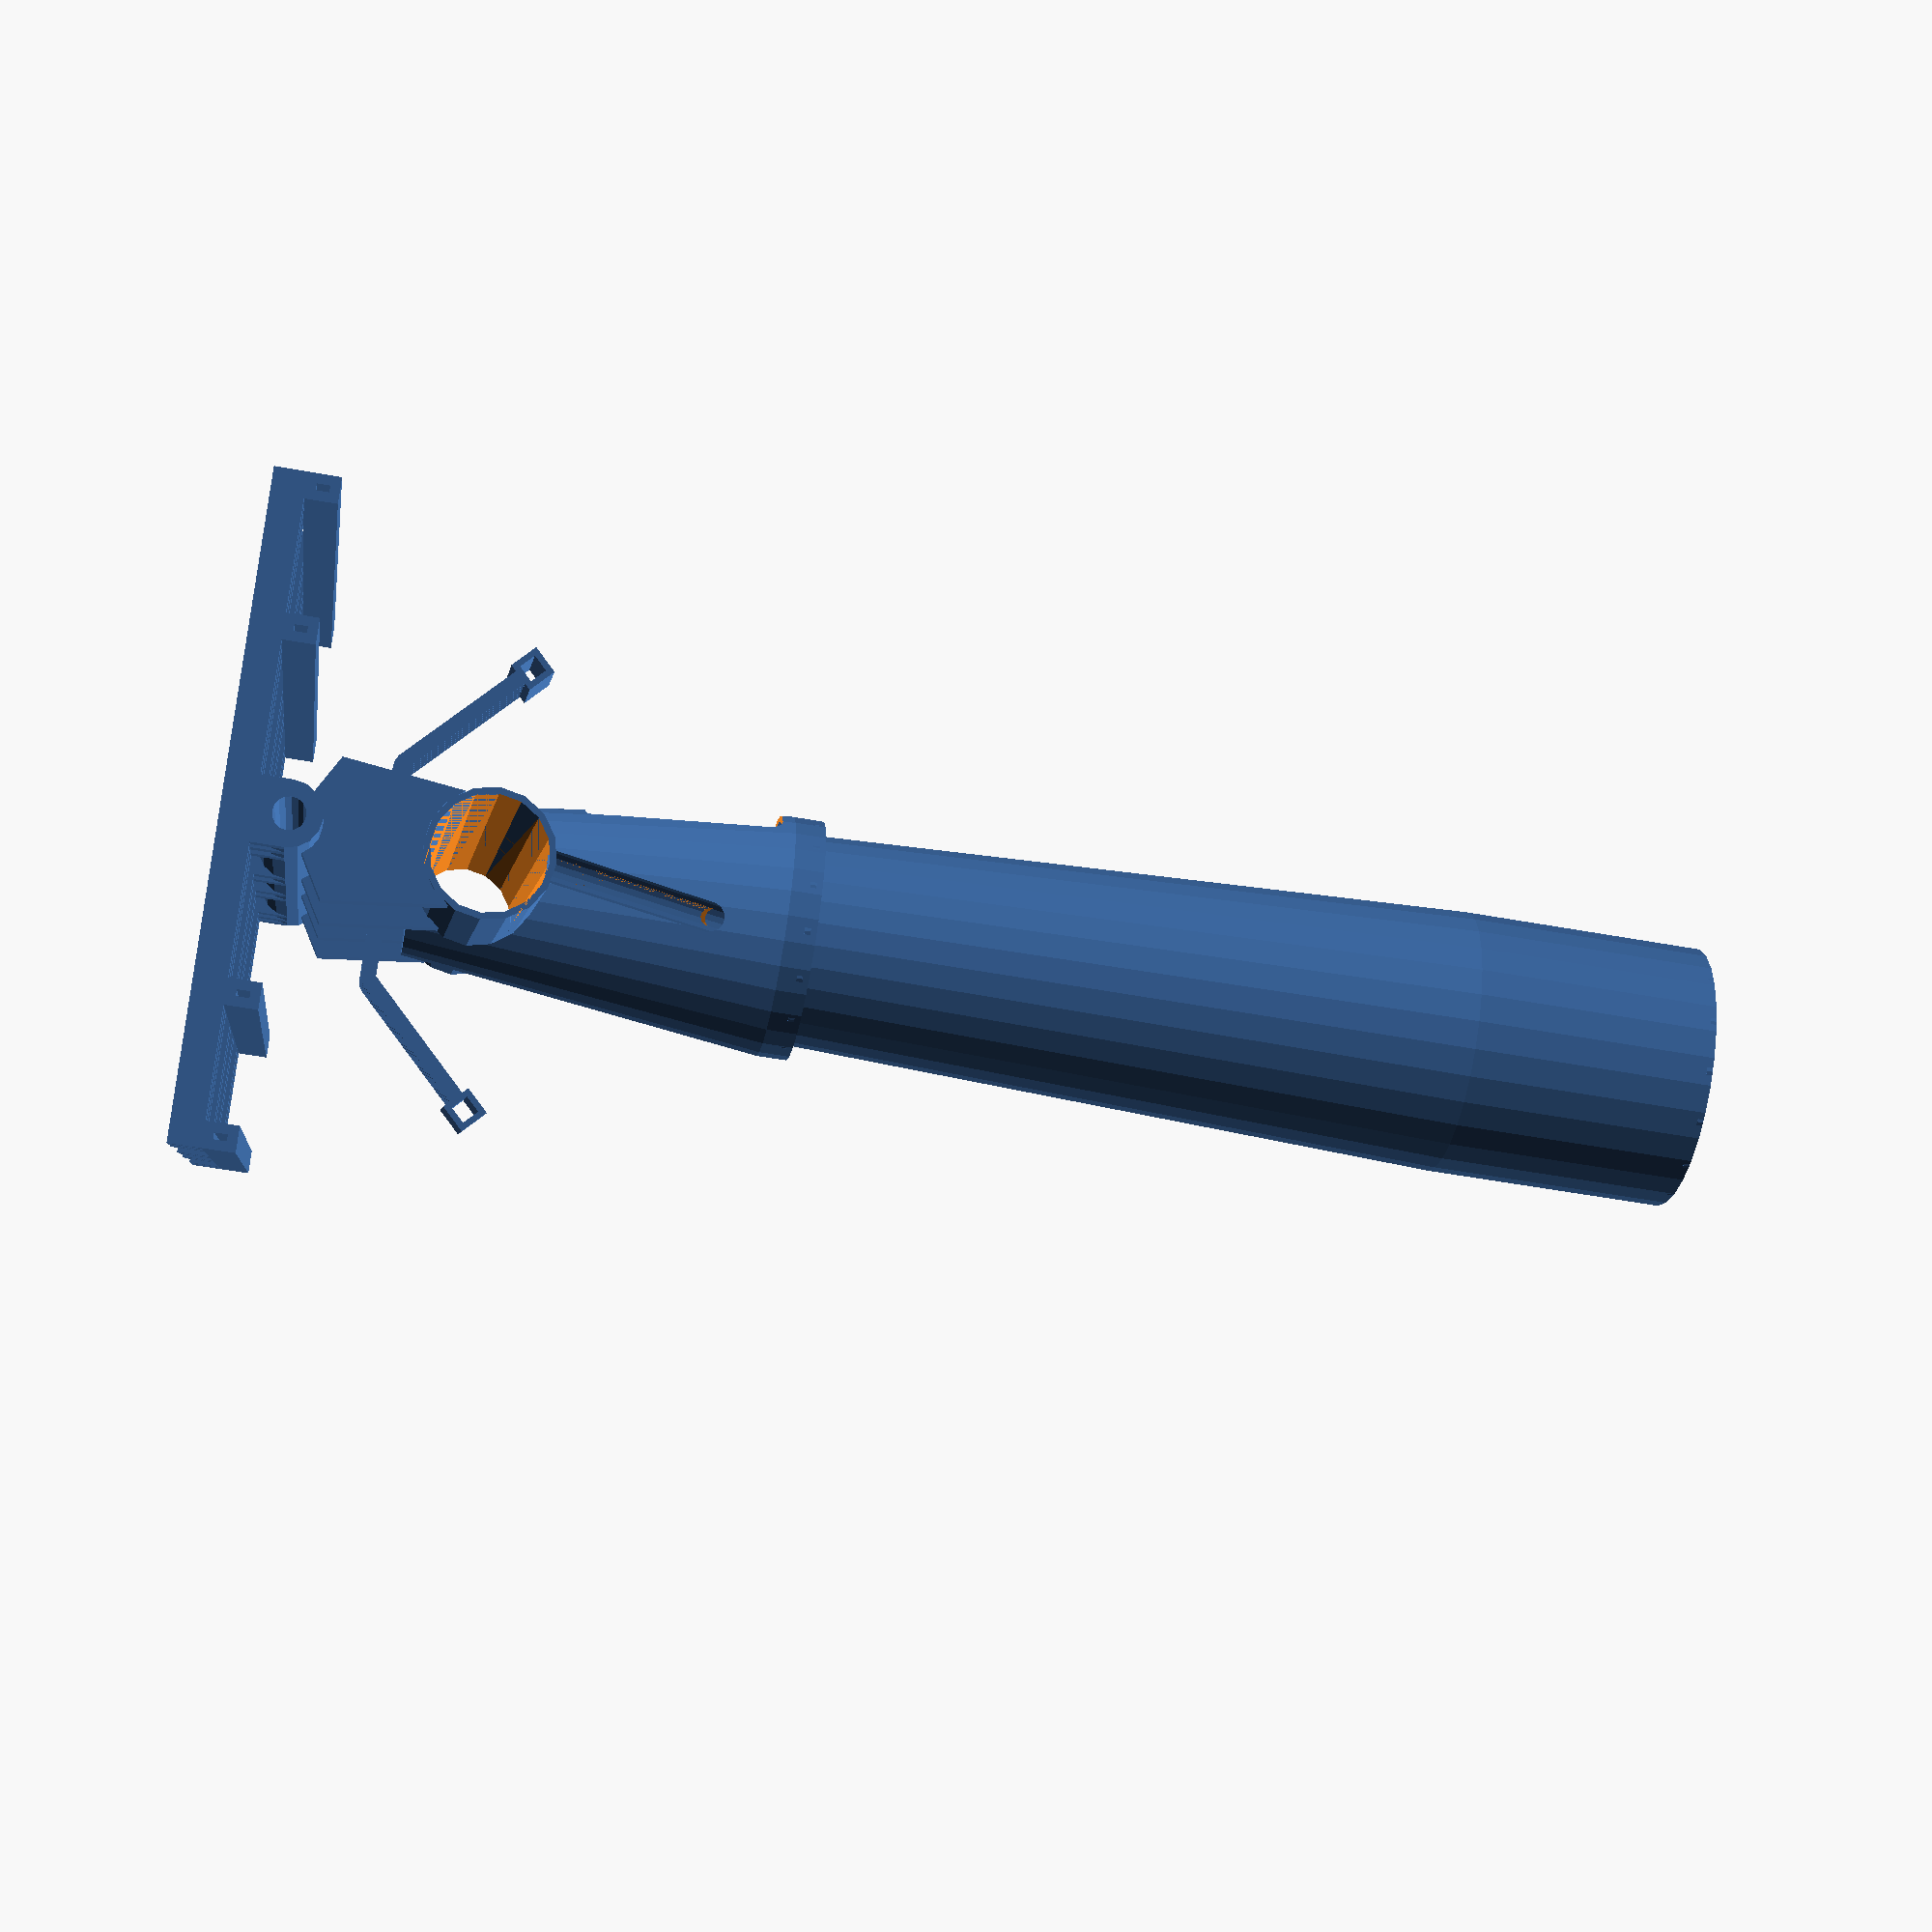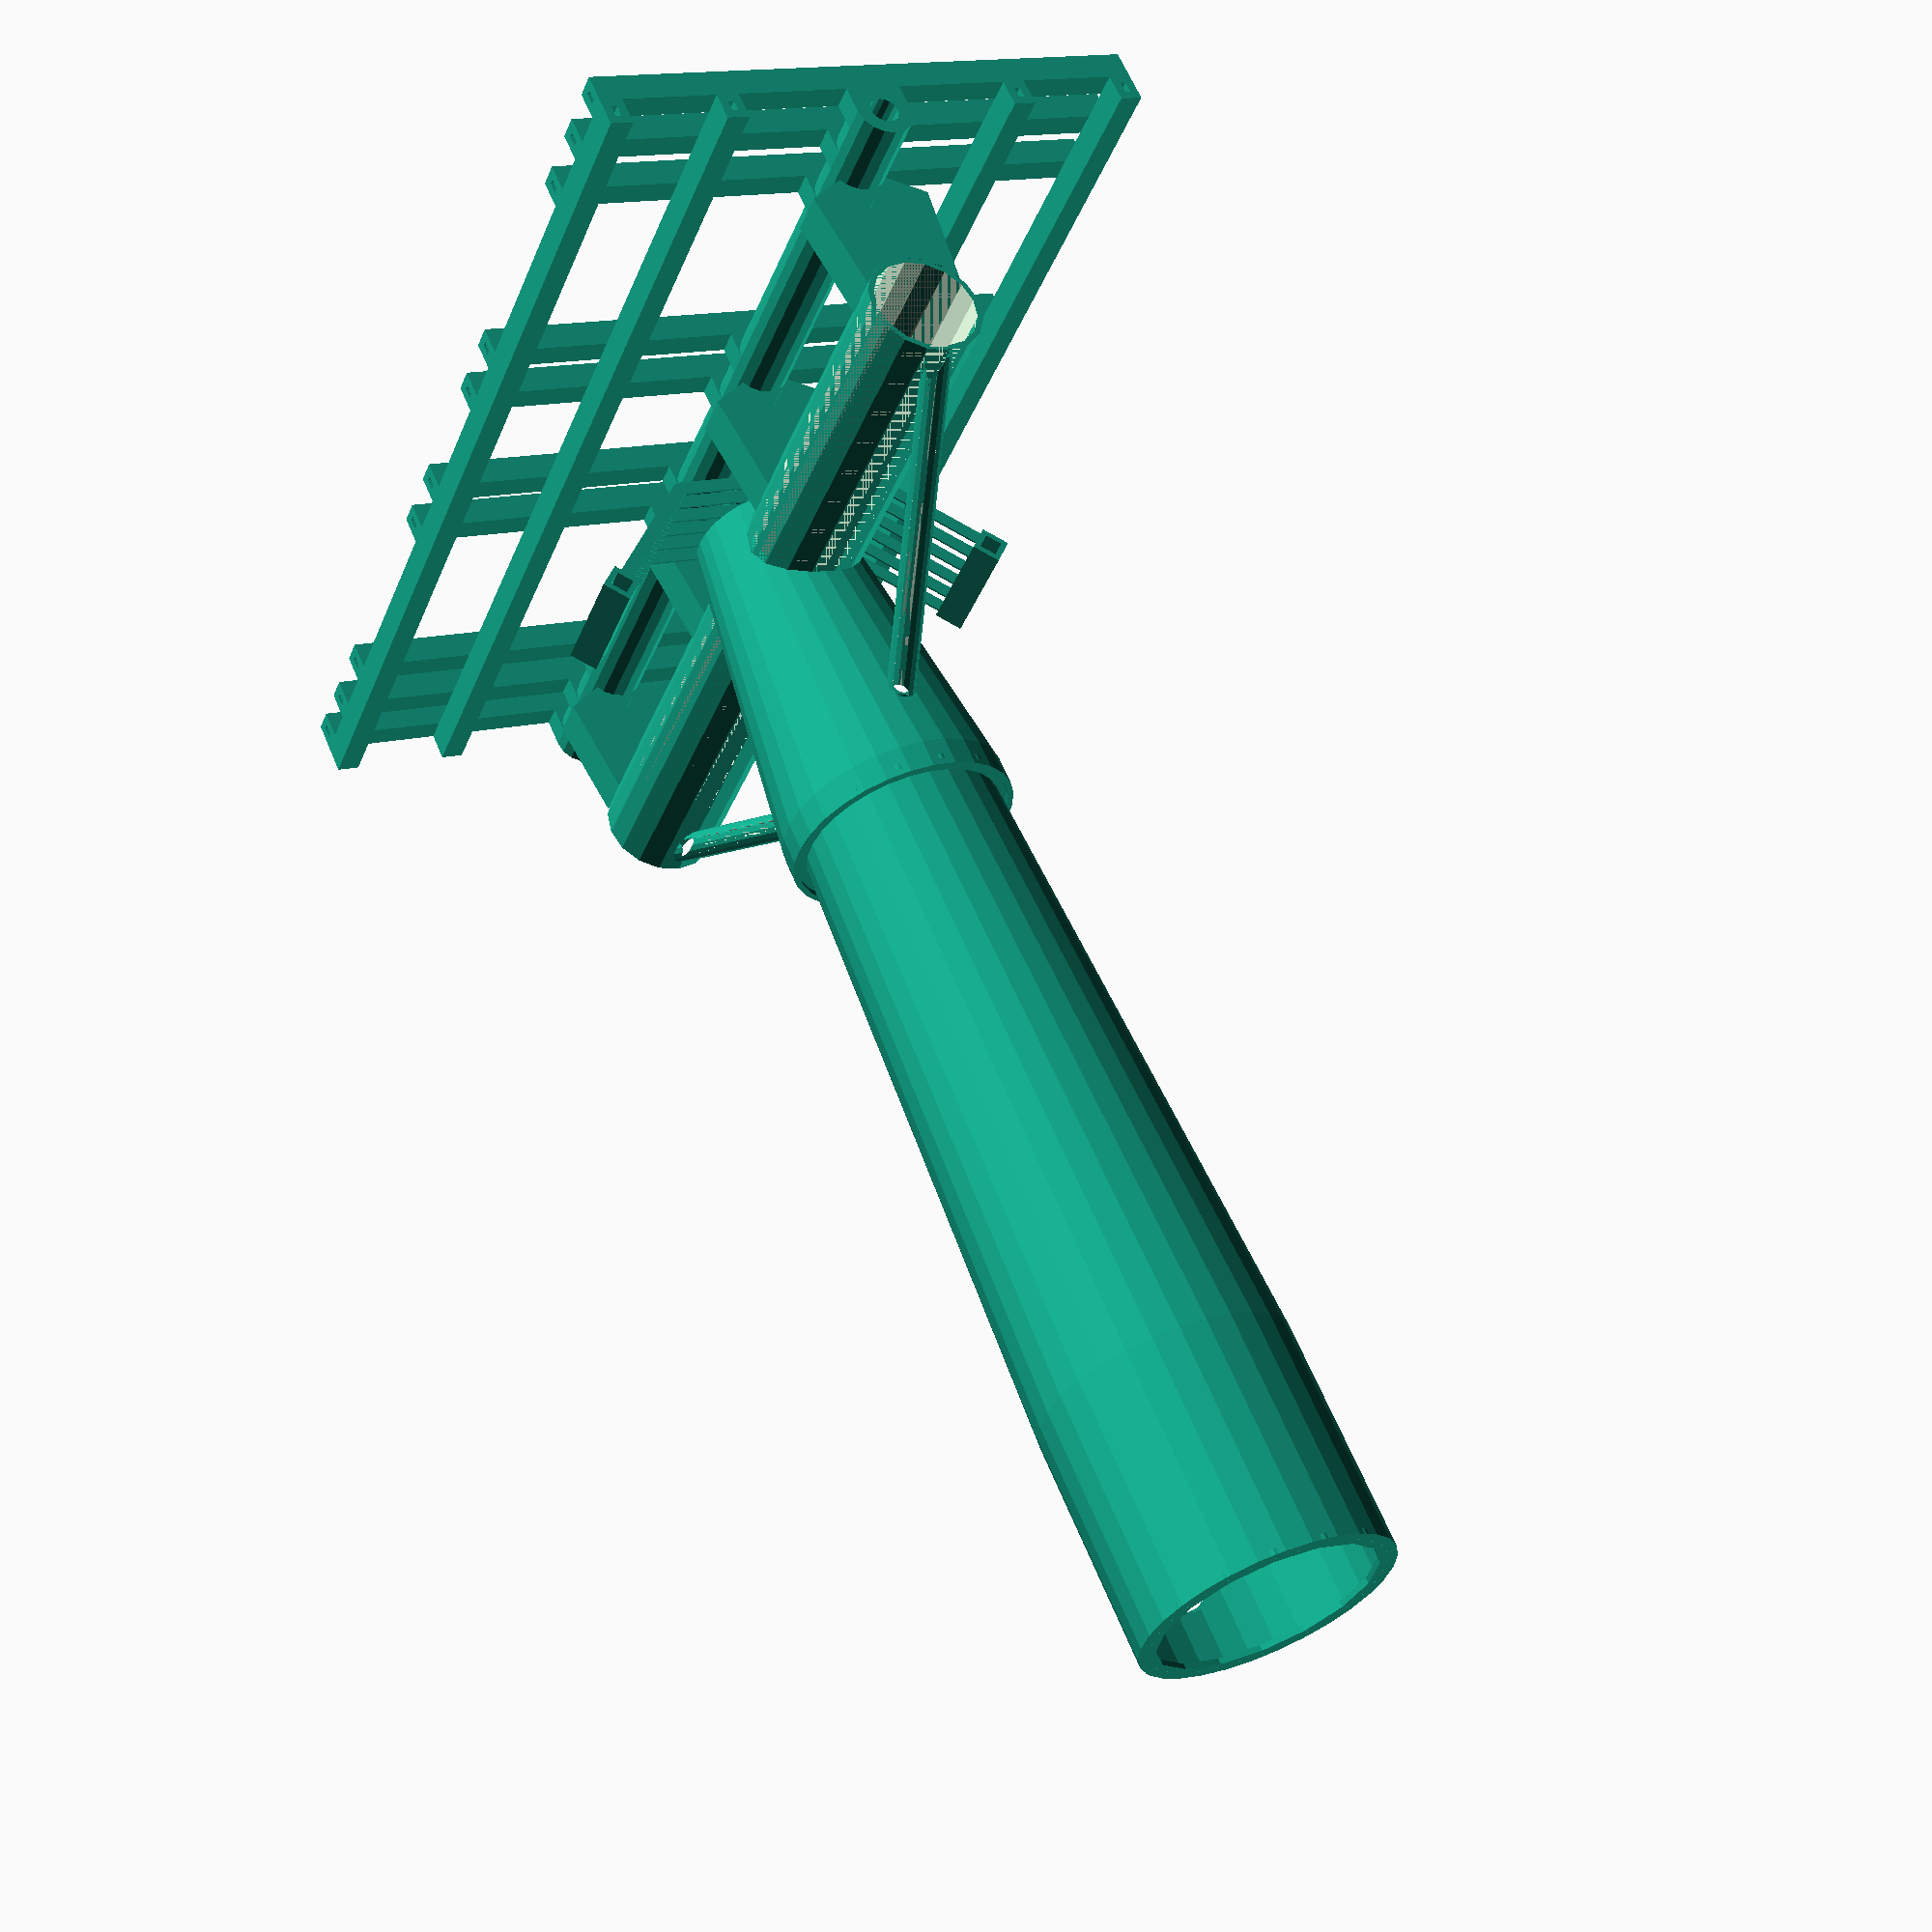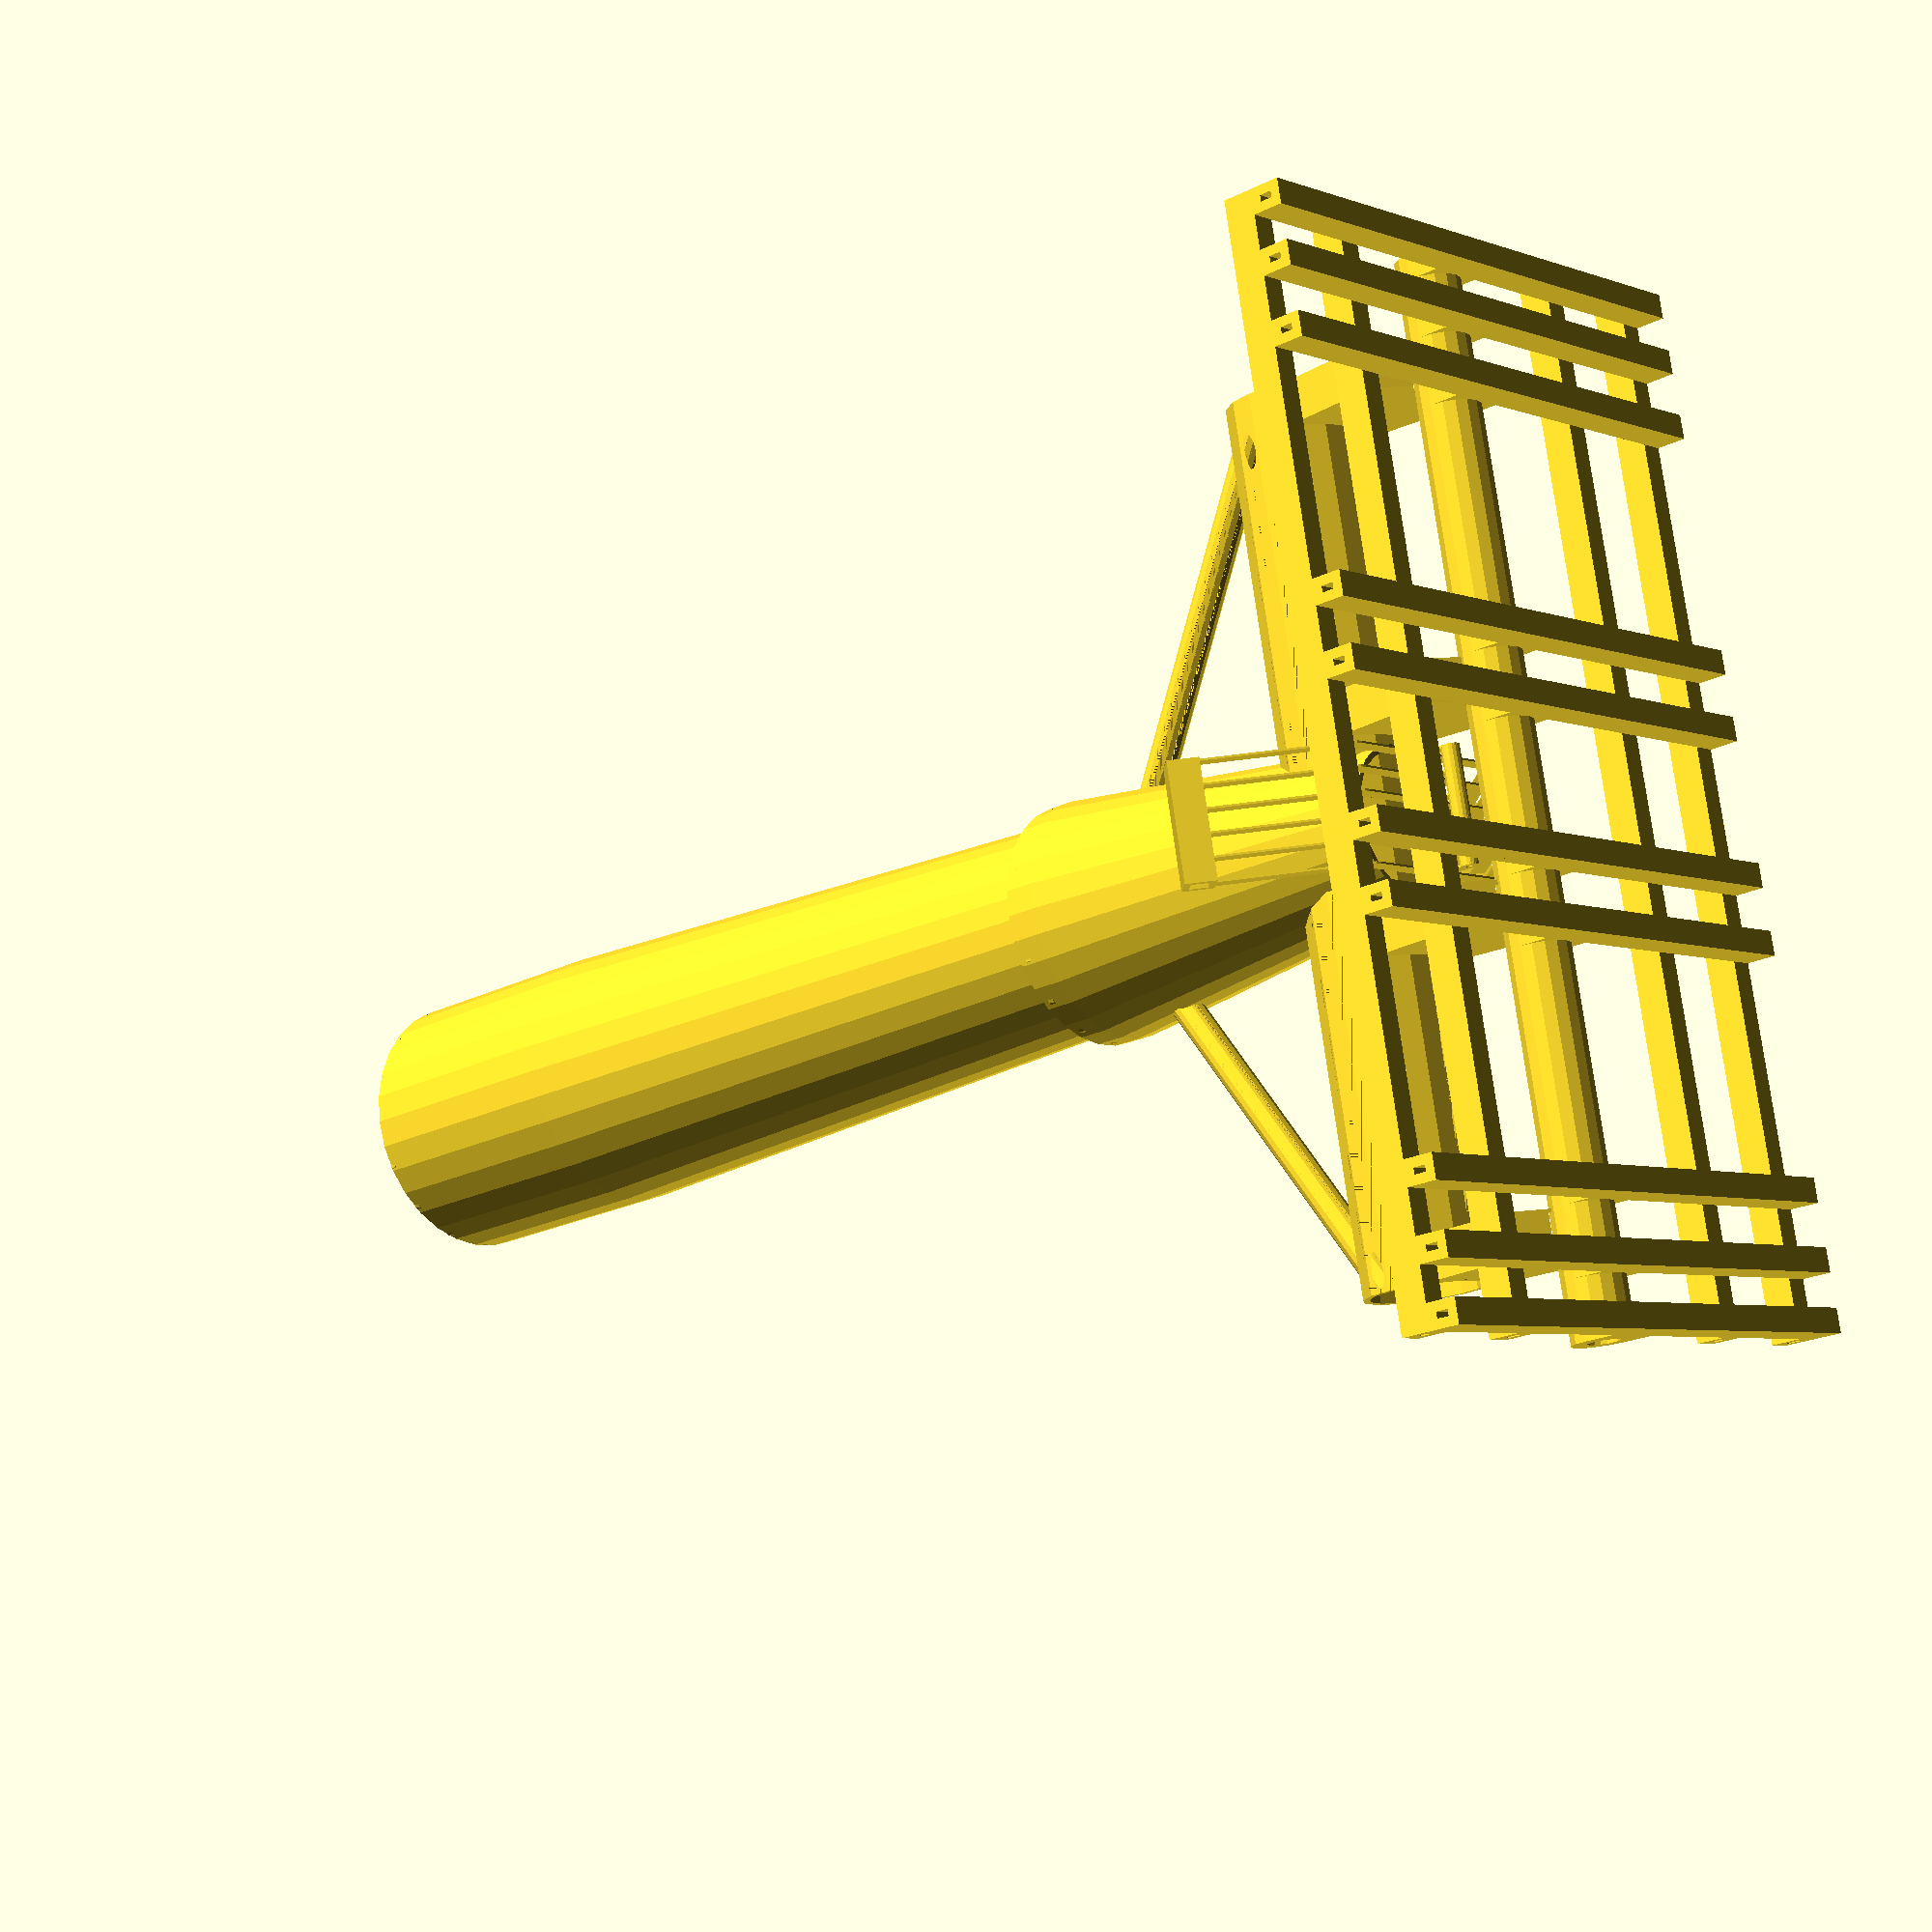
<openscad>
// Generated by Parametrix
ca_heliostat_faceSide_0 = [ [ 44.0000, 0.0000 ],[ 44.0000, 80.0000 ],[ 35.0000, 300.0000 ],[ 33.0017, 299.9183 ],[ 42.0000, 79.9591 ],[ 42.0000, 0.0000 ],[ 44.0000, 0.0000 ] ];
cb_heliostat_faceSide_0 = [  0, 1, 2, 3, 4, 5, 6 ];
ca_heliostat_faceSide_1 = [ [ 20.0000, 409.0000 ],[ 18.4776, 416.6537 ],[ 14.1421, 423.1421 ],[ 7.6537, 427.4776 ],[ 0.0000, 429.0000 ],[ -7.6537, 427.4776 ],[ -14.1421, 423.1421 ],[ -18.4776, 416.6537 ],[ -20.0000, 409.0000 ],[ -18.4776, 401.3463 ],[ -14.1421, 394.8579 ],[ -7.6537, 390.5224 ],[ -0.0000, 389.0000 ],[ 7.6537, 390.5224 ],[ 14.1421, 394.8579 ],[ 18.4776, 401.3463 ],[ 20.0000, 409.0000 ] ];
cb_heliostat_faceSide_1 = [  7, 8, 9, 10, 11, 12, 13, 14, 15, 16, 17, 18, 19, 20, 21, 22, 23 ];
ca_heliostat_faceSide_2 = [ [ 18.0000, 409.0000 ],[ 16.6298, 415.8883 ],[ 12.7279, 421.7279 ],[ 6.8883, 425.6298 ],[ 0.0000, 427.0000 ],[ -6.8883, 425.6298 ],[ -12.7279, 421.7279 ],[ -16.6298, 415.8883 ],[ -18.0000, 409.0000 ],[ -16.6298, 402.1117 ],[ -12.7279, 396.2721 ],[ -6.8883, 392.3702 ],[ -0.0000, 391.0000 ],[ 6.8883, 392.3702 ],[ 12.7279, 396.2721 ],[ 16.6298, 402.1117 ],[ 18.0000, 409.0000 ] ];
cb_heliostat_faceSide_2 = [  24, 25, 26, 27, 28, 29, 30, 31, 32, 33, 34, 35, 36, 37, 38, 39, 40 ];
ca_heliostat_faceSide_3 = [ [ 2.5000, 447.3417 ],[ 2.5000, 441.0000 ],[ 34.2132, 441.0000 ],[ 36.1266, 440.6194 ],[ 37.7487, 439.5355 ],[ 70.7107, 406.5736 ],[ 67.1751, 403.0381 ],[ 34.2132, 436.0000 ],[ -34.2132, 436.0000 ],[ -67.1751, 403.0381 ],[ -70.7107, 406.5736 ],[ -37.7487, 439.5355 ],[ -36.7132, 440.3301 ],[ -35.5073, 440.8296 ],[ -34.2132, 441.0000 ],[ -2.5000, 441.0000 ],[ -2.5000, 447.3417 ],[ -2.9440, 448.4228 ],[ -2.9411, 449.5916 ],[ -2.4919, 450.6705 ],[ -1.6644, 451.4959 ],[ -0.5844, 451.9425 ],[ 0.5844, 451.9425 ],[ 1.6644, 451.4959 ],[ 2.4919, 450.6705 ],[ 2.9411, 449.5916 ],[ 2.9440, 448.4228 ],[ 2.5000, 447.3417 ] ];
cb_heliostat_faceSide_3 = [  41, 42, 43, 44, 45, 46, 47, 48, 49, 50, 51, 52, 53, 54, 55, 56, 57, 58, 59, 60, 61, 62, 63, 64, 65, 66, 67, 68 ];
ca_heliostat_faceSide_4 = [ [ 1.0000, 449.0000 ],[ 0.9239, 449.3827 ],[ 0.7071, 449.7071 ],[ 0.3827, 449.9239 ],[ 0.0000, 450.0000 ],[ -0.3827, 449.9239 ],[ -0.7071, 449.7071 ],[ -0.9239, 449.3827 ],[ -1.0000, 449.0000 ],[ -0.9239, 448.6173 ],[ -0.7071, 448.2929 ],[ -0.3827, 448.0761 ],[ -0.0000, 448.0000 ],[ 0.3827, 448.0761 ],[ 0.7071, 448.2929 ],[ 0.9239, 448.6173 ],[ 1.0000, 449.0000 ] ];
cb_heliostat_faceSide_4 = [  69, 70, 71, 72, 73, 74, 75, 76, 77, 78, 79, 80, 81, 82, 83, 84, 85 ];
ca_heliostat_faceSide_5 = [ [ 10.0000, 469.0000 ],[ 9.2388, 472.8268 ],[ 7.0711, 476.0711 ],[ 3.8268, 478.2388 ],[ 0.0000, 479.0000 ],[ -3.8268, 478.2388 ],[ -7.0711, 476.0711 ],[ -9.2388, 472.8268 ],[ -10.0000, 469.0000 ],[ -9.2388, 465.1732 ],[ -7.0711, 461.9289 ],[ -3.8268, 459.7612 ],[ -0.0000, 459.0000 ],[ 3.8268, 459.7612 ],[ 7.0711, 461.9289 ],[ 9.2388, 465.1732 ],[ 10.0000, 469.0000 ] ];
cb_heliostat_faceSide_5 = [  86, 87, 88, 89, 90, 91, 92, 93, 94, 95, 96, 97, 98, 99, 100, 101, 102 ];
ca_heliostat_faceSide_6 = [ [ 5.0000, 469.0000 ],[ 4.6194, 470.9134 ],[ 3.5355, 472.5355 ],[ 1.9134, 473.6194 ],[ 0.0000, 474.0000 ],[ -1.9134, 473.6194 ],[ -3.5355, 472.5355 ],[ -4.6194, 470.9134 ],[ -5.0000, 469.0000 ],[ -4.6194, 467.0866 ],[ -3.5355, 465.4645 ],[ -1.9134, 464.3806 ],[ -0.0000, 464.0000 ],[ 1.9134, 464.3806 ],[ 3.5355, 465.4645 ],[ 4.6194, 467.0866 ],[ 5.0000, 469.0000 ] ];
cb_heliostat_faceSide_6 = [  103, 104, 105, 106, 107, 108, 109, 110, 111, 112, 113, 114, 115, 116, 117, 118, 119 ];
ca_heliostat_faceSide_7 = [ [ -100.0000, 469.0000 ],[ -92.0000, 469.0000 ],[ -92.0000, 479.0000 ],[ -100.0000, 479.0000 ],[ -100.0000, 469.0000 ] ];
cb_heliostat_faceSide_7 = [  120, 121, 122, 123, 124 ];
ca_heliostat_faceSide_8 = [ [ -97.0000, 472.0000 ],[ -95.0000, 472.0000 ],[ -95.0000, 476.0000 ],[ -97.0000, 476.0000 ],[ -97.0000, 472.0000 ] ];
cb_heliostat_faceSide_8 = [  125, 126, 127, 128, 129 ];
ca_heliostat_faceSide_9 = [ [ -58.0000, 469.0000 ],[ -50.0000, 469.0000 ],[ -50.0000, 479.0000 ],[ -58.0000, 479.0000 ],[ -58.0000, 469.0000 ] ];
cb_heliostat_faceSide_9 = [  130, 131, 132, 133, 134 ];
ca_heliostat_faceSide_10 = [ [ -55.0000, 472.0000 ],[ -53.0000, 472.0000 ],[ -53.0000, 476.0000 ],[ -55.0000, 476.0000 ],[ -55.0000, 472.0000 ] ];
cb_heliostat_faceSide_10 = [  135, 136, 137, 138, 139 ];
ca_heliostat_faceSide_11 = [ [ 50.0000, 469.0000 ],[ 58.0000, 469.0000 ],[ 58.0000, 479.0000 ],[ 50.0000, 479.0000 ],[ 50.0000, 469.0000 ] ];
cb_heliostat_faceSide_11 = [  140, 141, 142, 143, 144 ];
ca_heliostat_faceSide_12 = [ [ 53.0000, 472.0000 ],[ 55.0000, 472.0000 ],[ 55.0000, 476.0000 ],[ 53.0000, 476.0000 ],[ 53.0000, 472.0000 ] ];
cb_heliostat_faceSide_12 = [  145, 146, 147, 148, 149 ];
ca_heliostat_faceSide_13 = [ [ 92.0000, 469.0000 ],[ 100.0000, 469.0000 ],[ 100.0000, 479.0000 ],[ 92.0000, 479.0000 ],[ 92.0000, 469.0000 ] ];
cb_heliostat_faceSide_13 = [  150, 151, 152, 153, 154 ];
ca_heliostat_faceSide_14 = [ [ 95.0000, 472.0000 ],[ 97.0000, 472.0000 ],[ 97.0000, 476.0000 ],[ 95.0000, 476.0000 ],[ 95.0000, 472.0000 ] ];
cb_heliostat_faceSide_14 = [  155, 156, 157, 158, 159 ];
a_heliostat_faceSide = concat(ca_heliostat_faceSide_0, ca_heliostat_faceSide_1, ca_heliostat_faceSide_2, ca_heliostat_faceSide_3, ca_heliostat_faceSide_4, ca_heliostat_faceSide_5, ca_heliostat_faceSide_6, ca_heliostat_faceSide_7, ca_heliostat_faceSide_8, ca_heliostat_faceSide_9, ca_heliostat_faceSide_10, ca_heliostat_faceSide_11, ca_heliostat_faceSide_12, ca_heliostat_faceSide_13, ca_heliostat_faceSide_14);
b_heliostat_faceSide = [cb_heliostat_faceSide_0, cb_heliostat_faceSide_1, cb_heliostat_faceSide_2, cb_heliostat_faceSide_3, cb_heliostat_faceSide_4, cb_heliostat_faceSide_5, cb_heliostat_faceSide_6, cb_heliostat_faceSide_7, cb_heliostat_faceSide_8, cb_heliostat_faceSide_9, cb_heliostat_faceSide_10, cb_heliostat_faceSide_11, cb_heliostat_faceSide_12, cb_heliostat_faceSide_13, cb_heliostat_faceSide_14];
ca_heliostat_faceFace_0 = [ [ 44.0000, 0.0000 ],[ 44.0000, 80.0000 ],[ 35.0000, 300.0000 ],[ 33.0017, 299.9183 ],[ 42.0000, 79.9591 ],[ 42.0000, 0.0000 ],[ 44.0000, 0.0000 ] ];
cb_heliostat_faceFace_0 = [  0, 1, 2, 3, 4, 5, 6 ];
ca_heliostat_faceFace_1 = [ [ 40.0000, 299.0000 ],[ 40.0000, 309.0000 ],[ 25.0000, 429.0000 ],[ 23.0154, 428.7519 ],[ 38.0000, 308.8755 ],[ 38.0000, 299.0000 ],[ 40.0000, 299.0000 ] ];
cb_heliostat_faceFace_1 = [  7, 8, 9, 10, 11, 12, 13 ];
ca_heliostat_faceFace_2 = [ [ -170.0000, 479.0000 ],[ -162.0000, 479.0000 ],[ -162.0000, 489.0000 ],[ -170.0000, 489.0000 ],[ -170.0000, 479.0000 ] ];
cb_heliostat_faceFace_2 = [  14, 15, 16, 17, 18 ];
ca_heliostat_faceFace_3 = [ [ -167.0000, 482.0000 ],[ -165.0000, 482.0000 ],[ -165.0000, 486.0000 ],[ -167.0000, 486.0000 ],[ -167.0000, 482.0000 ] ];
cb_heliostat_faceFace_3 = [  19, 20, 21, 22, 23 ];
ca_heliostat_faceFace_4 = [ [ 162.0000, 479.0000 ],[ 170.0000, 479.0000 ],[ 170.0000, 489.0000 ],[ 162.0000, 489.0000 ],[ 162.0000, 479.0000 ] ];
cb_heliostat_faceFace_4 = [  24, 25, 26, 27, 28 ];
ca_heliostat_faceFace_5 = [ [ 165.0000, 482.0000 ],[ 167.0000, 482.0000 ],[ 167.0000, 486.0000 ],[ 165.0000, 486.0000 ],[ 165.0000, 482.0000 ] ];
cb_heliostat_faceFace_5 = [  29, 30, 31, 32, 33 ];
ca_heliostat_faceFace_6 = [ [ -151.0000, 479.0000 ],[ -143.0000, 479.0000 ],[ -143.0000, 489.0000 ],[ -151.0000, 489.0000 ],[ -151.0000, 479.0000 ] ];
cb_heliostat_faceFace_6 = [  34, 35, 36, 37, 38 ];
ca_heliostat_faceFace_7 = [ [ -148.0000, 482.0000 ],[ -146.0000, 482.0000 ],[ -146.0000, 486.0000 ],[ -148.0000, 486.0000 ],[ -148.0000, 482.0000 ] ];
cb_heliostat_faceFace_7 = [  39, 40, 41, 42, 43 ];
ca_heliostat_faceFace_8 = [ [ -129.0000, 479.0000 ],[ -121.0000, 479.0000 ],[ -121.0000, 489.0000 ],[ -129.0000, 489.0000 ],[ -129.0000, 479.0000 ] ];
cb_heliostat_faceFace_8 = [  44, 45, 46, 47, 48 ];
ca_heliostat_faceFace_9 = [ [ -126.0000, 482.0000 ],[ -124.0000, 482.0000 ],[ -124.0000, 486.0000 ],[ -126.0000, 486.0000 ],[ -126.0000, 482.0000 ] ];
cb_heliostat_faceFace_9 = [  49, 50, 51, 52, 53 ];
ca_heliostat_faceFace_10 = [ [ -50.0000, 479.0000 ],[ -42.0000, 479.0000 ],[ -42.0000, 489.0000 ],[ -50.0000, 489.0000 ],[ -50.0000, 479.0000 ] ];
cb_heliostat_faceFace_10 = [  54, 55, 56, 57, 58 ];
ca_heliostat_faceFace_11 = [ [ -47.0000, 482.0000 ],[ -45.0000, 482.0000 ],[ -45.0000, 486.0000 ],[ -47.0000, 486.0000 ],[ -47.0000, 482.0000 ] ];
cb_heliostat_faceFace_11 = [  59, 60, 61, 62, 63 ];
ca_heliostat_faceFace_12 = [ [ -28.0000, 479.0000 ],[ -20.0000, 479.0000 ],[ -20.0000, 489.0000 ],[ -28.0000, 489.0000 ],[ -28.0000, 479.0000 ] ];
cb_heliostat_faceFace_12 = [  64, 65, 66, 67, 68 ];
ca_heliostat_faceFace_13 = [ [ -25.0000, 482.0000 ],[ -23.0000, 482.0000 ],[ -23.0000, 486.0000 ],[ -25.0000, 486.0000 ],[ -25.0000, 482.0000 ] ];
cb_heliostat_faceFace_13 = [  69, 70, 71, 72, 73 ];
ca_heliostat_faceFace_14 = [ [ 20.0000, 479.0000 ],[ 28.0000, 479.0000 ],[ 28.0000, 489.0000 ],[ 20.0000, 489.0000 ],[ 20.0000, 479.0000 ] ];
cb_heliostat_faceFace_14 = [  74, 75, 76, 77, 78 ];
ca_heliostat_faceFace_15 = [ [ 23.0000, 482.0000 ],[ 25.0000, 482.0000 ],[ 25.0000, 486.0000 ],[ 23.0000, 486.0000 ],[ 23.0000, 482.0000 ] ];
cb_heliostat_faceFace_15 = [  79, 80, 81, 82, 83 ];
ca_heliostat_faceFace_16 = [ [ 42.0000, 479.0000 ],[ 50.0000, 479.0000 ],[ 50.0000, 489.0000 ],[ 42.0000, 489.0000 ],[ 42.0000, 479.0000 ] ];
cb_heliostat_faceFace_16 = [  84, 85, 86, 87, 88 ];
ca_heliostat_faceFace_17 = [ [ 45.0000, 482.0000 ],[ 47.0000, 482.0000 ],[ 47.0000, 486.0000 ],[ 45.0000, 486.0000 ],[ 45.0000, 482.0000 ] ];
cb_heliostat_faceFace_17 = [  89, 90, 91, 92, 93 ];
ca_heliostat_faceFace_18 = [ [ 121.0000, 479.0000 ],[ 129.0000, 479.0000 ],[ 129.0000, 489.0000 ],[ 121.0000, 489.0000 ],[ 121.0000, 479.0000 ] ];
cb_heliostat_faceFace_18 = [  94, 95, 96, 97, 98 ];
ca_heliostat_faceFace_19 = [ [ 124.0000, 482.0000 ],[ 126.0000, 482.0000 ],[ 126.0000, 486.0000 ],[ 124.0000, 486.0000 ],[ 124.0000, 482.0000 ] ];
cb_heliostat_faceFace_19 = [  99, 100, 101, 102, 103 ];
ca_heliostat_faceFace_20 = [ [ 143.0000, 479.0000 ],[ 151.0000, 479.0000 ],[ 151.0000, 489.0000 ],[ 143.0000, 489.0000 ],[ 143.0000, 479.0000 ] ];
cb_heliostat_faceFace_20 = [  104, 105, 106, 107, 108 ];
ca_heliostat_faceFace_21 = [ [ 146.0000, 482.0000 ],[ 148.0000, 482.0000 ],[ 148.0000, 486.0000 ],[ 146.0000, 486.0000 ],[ 146.0000, 482.0000 ] ];
cb_heliostat_faceFace_21 = [  109, 110, 111, 112, 113 ];
a_heliostat_faceFace = concat(ca_heliostat_faceFace_0, ca_heliostat_faceFace_1, ca_heliostat_faceFace_2, ca_heliostat_faceFace_3, ca_heliostat_faceFace_4, ca_heliostat_faceFace_5, ca_heliostat_faceFace_6, ca_heliostat_faceFace_7, ca_heliostat_faceFace_8, ca_heliostat_faceFace_9, ca_heliostat_faceFace_10, ca_heliostat_faceFace_11, ca_heliostat_faceFace_12, ca_heliostat_faceFace_13, ca_heliostat_faceFace_14, ca_heliostat_faceFace_15, ca_heliostat_faceFace_16, ca_heliostat_faceFace_17, ca_heliostat_faceFace_18, ca_heliostat_faceFace_19, ca_heliostat_faceFace_20, ca_heliostat_faceFace_21);
b_heliostat_faceFace = [cb_heliostat_faceFace_0, cb_heliostat_faceFace_1, cb_heliostat_faceFace_2, cb_heliostat_faceFace_3, cb_heliostat_faceFace_4, cb_heliostat_faceFace_5, cb_heliostat_faceFace_6, cb_heliostat_faceFace_7, cb_heliostat_faceFace_8, cb_heliostat_faceFace_9, cb_heliostat_faceFace_10, cb_heliostat_faceFace_11, cb_heliostat_faceFace_12, cb_heliostat_faceFace_13, cb_heliostat_faceFace_14, cb_heliostat_faceFace_15, cb_heliostat_faceFace_16, cb_heliostat_faceFace_17, cb_heliostat_faceFace_18, cb_heliostat_faceFace_19, cb_heliostat_faceFace_20, cb_heliostat_faceFace_21];
ca_pole_static_poleCut_0 = [ [ 44.0000, 0.0000 ],[ 44.0000, 80.0000 ],[ 35.0000, 300.0000 ],[ 33.0017, 299.9183 ],[ 42.0000, 79.9591 ],[ 42.0000, 0.0000 ],[ 44.0000, 0.0000 ] ];
cb_pole_static_poleCut_0 = [  0, 1, 2, 3, 4, 5, 6 ];
a_pole_static_poleCut = concat(ca_pole_static_poleCut_0);
b_pole_static_poleCut = [cb_pole_static_poleCut_0];
ca_pole_static_poleFace_0 = [ [ 10.0000, 50.0000 ],[ 9.2388, 53.8268 ],[ 7.0711, 57.0711 ],[ 3.8268, 59.2388 ],[ 0.0000, 60.0000 ],[ -3.8268, 59.2388 ],[ -7.0711, 57.0711 ],[ -9.2388, 53.8268 ],[ -10.0000, 50.0000 ],[ -10.0000, 30.0000 ],[ -9.2388, 26.1732 ],[ -7.0711, 22.9289 ],[ -3.8268, 20.7612 ],[ -0.0000, 20.0000 ],[ 3.8268, 20.7612 ],[ 7.0711, 22.9289 ],[ 9.2388, 26.1732 ],[ 10.0000, 30.0000 ],[ 10.0000, 50.0000 ] ];
cb_pole_static_poleFace_0 = [  0, 1, 2, 3, 4, 5, 6, 7, 8, 9, 10, 11, 12, 13, 14, 15, 16, 17, 18 ];
ca_pole_static_poleFace_1 = [ [ 9.0000, 50.0000 ],[ 8.3149, 53.4442 ],[ 6.3640, 56.3640 ],[ 3.4442, 58.3149 ],[ 0.0000, 59.0000 ],[ -3.4442, 58.3149 ],[ -6.3640, 56.3640 ],[ -8.3149, 53.4442 ],[ -9.0000, 50.0000 ],[ -9.0000, 30.0000 ],[ -8.3149, 26.5558 ],[ -6.3640, 23.6360 ],[ -3.4442, 21.6851 ],[ -0.0000, 21.0000 ],[ 3.4442, 21.6851 ],[ 6.3640, 23.6360 ],[ 8.3149, 26.5558 ],[ 9.0000, 30.0000 ],[ 9.0000, 50.0000 ] ];
cb_pole_static_poleFace_1 = [  19, 20, 21, 22, 23, 24, 25, 26, 27, 28, 29, 30, 31, 32, 33, 34, 35, 36, 37 ];
a_pole_static_poleFace = concat(ca_pole_static_poleFace_0, ca_pole_static_poleFace_1);
b_pole_static_poleFace = [cb_pole_static_poleFace_0, cb_pole_static_poleFace_1];
ca_pole_static_poleBottom_0 = [ [ 44.0000, 0.0000 ],[ 40.6507, 16.8381 ],[ 31.1127, 31.1127 ],[ 16.8381, 40.6507 ],[ 0.0000, 44.0000 ],[ -16.8381, 40.6507 ],[ -31.1127, 31.1127 ],[ -40.6507, 16.8381 ],[ -44.0000, 0.0000 ],[ -40.6507, -16.8381 ],[ -31.1127, -31.1127 ],[ -16.8381, -40.6507 ],[ -0.0000, -44.0000 ],[ 16.8381, -40.6507 ],[ 31.1127, -31.1127 ],[ 40.6507, -16.8381 ],[ 44.0000, 0.0000 ] ];
cb_pole_static_poleBottom_0 = [  0, 1, 2, 3, 4, 5, 6, 7, 8, 9, 10, 11, 12, 13, 14, 15, 16 ];
ca_pole_static_poleBottom_1 = [ [ 38.0000, 0.0000 ],[ 35.1074, 14.5420 ],[ 26.8701, 26.8701 ],[ 14.5420, 35.1074 ],[ 0.0000, 38.0000 ],[ -14.5420, 35.1074 ],[ -26.8701, 26.8701 ],[ -35.1074, 14.5420 ],[ -38.0000, 0.0000 ],[ -35.1074, -14.5420 ],[ -26.8701, -26.8701 ],[ -14.5420, -35.1074 ],[ -0.0000, -38.0000 ],[ 14.5420, -35.1074 ],[ 26.8701, -26.8701 ],[ 35.1074, -14.5420 ],[ 38.0000, 0.0000 ] ];
cb_pole_static_poleBottom_1 = [  17, 18, 19, 20, 21, 22, 23, 24, 25, 26, 27, 28, 29, 30, 31, 32, 33 ];
ca_pole_static_poleBottom_2 = [ [ 40.5938, 0.0000 ],[ 40.5712, 0.1136 ],[ 40.5068, 0.2099 ],[ 40.4105, 0.2743 ],[ 40.2969, 0.2969 ],[ 40.1833, 0.2743 ],[ 40.0870, 0.2099 ],[ 40.0226, 0.1136 ],[ 40.0000, 0.0000 ],[ 40.0226, -0.1136 ],[ 40.0870, -0.2099 ],[ 40.1833, -0.2743 ],[ 40.2969, -0.2969 ],[ 40.4105, -0.2743 ],[ 40.5068, -0.2099 ],[ 40.5712, -0.1136 ],[ 40.5938, 0.0000 ] ];
cb_pole_static_poleBottom_2 = [  34, 35, 36, 37, 38, 39, 40, 41, 42, 43, 44, 45, 46, 47, 48, 49, 50 ];
ca_pole_static_poleBottom_3 = [ [ 39.8195, 7.8615 ],[ 39.7969, 7.9751 ],[ 39.7325, 8.0715 ],[ 39.6362, 8.1358 ],[ 39.5226, 8.1584 ],[ 39.4090, 8.1358 ],[ 39.3127, 8.0715 ],[ 39.2483, 7.9751 ],[ 39.2257, 7.8615 ],[ 39.2483, 7.7479 ],[ 39.3127, 7.6516 ],[ 39.4090, 7.5873 ],[ 39.5226, 7.5647 ],[ 39.6362, 7.5873 ],[ 39.7325, 7.6516 ],[ 39.7969, 7.7479 ],[ 39.8195, 7.8615 ] ];
cb_pole_static_poleBottom_3 = [  51, 52, 53, 54, 55, 56, 57, 58, 59, 60, 61, 62, 63, 64, 65, 66, 67 ];
ca_pole_static_poleBottom_4 = [ [ 37.5263, 15.4209 ],[ 37.5037, 15.5346 ],[ 37.4394, 15.6309 ],[ 37.3431, 15.6952 ],[ 37.2295, 15.7178 ],[ 37.1158, 15.6952 ],[ 37.0195, 15.6309 ],[ 36.9552, 15.5346 ],[ 36.9326, 15.4209 ],[ 36.9552, 15.3073 ],[ 37.0195, 15.2110 ],[ 37.1158, 15.1467 ],[ 37.2295, 15.1241 ],[ 37.3431, 15.1467 ],[ 37.4394, 15.2110 ],[ 37.5037, 15.3073 ],[ 37.5263, 15.4209 ] ];
cb_pole_static_poleBottom_4 = [  68, 69, 70, 71, 72, 73, 74, 75, 76, 77, 78, 79, 80, 81, 82, 83, 84 ];
ca_pole_static_poleBottom_5 = [ [ 33.8025, 22.3877 ],[ 33.7799, 22.5014 ],[ 33.7155, 22.5977 ],[ 33.6192, 22.6620 ],[ 33.5056, 22.6846 ],[ 33.3920, 22.6620 ],[ 33.2957, 22.5977 ],[ 33.2314, 22.5014 ],[ 33.2088, 22.3877 ],[ 33.2314, 22.2741 ],[ 33.2957, 22.1778 ],[ 33.3920, 22.1135 ],[ 33.5056, 22.0909 ],[ 33.6192, 22.1135 ],[ 33.7155, 22.1778 ],[ 33.7799, 22.2741 ],[ 33.8025, 22.3877 ] ];
cb_pole_static_poleBottom_5 = [  85, 86, 87, 88, 89, 90, 91, 92, 93, 94, 95, 96, 97, 98, 99, 100, 101 ];
ca_pole_static_poleBottom_6 = [ [ 28.7911, 28.4942 ],[ 28.7685, 28.6078 ],[ 28.7041, 28.7041 ],[ 28.6078, 28.7685 ],[ 28.4942, 28.7911 ],[ 28.3806, 28.7685 ],[ 28.2843, 28.7041 ],[ 28.2199, 28.6078 ],[ 28.1973, 28.4942 ],[ 28.2199, 28.3806 ],[ 28.2843, 28.2843 ],[ 28.3806, 28.2199 ],[ 28.4942, 28.1973 ],[ 28.6078, 28.2199 ],[ 28.7041, 28.2843 ],[ 28.7685, 28.3806 ],[ 28.7911, 28.4942 ] ];
cb_pole_static_poleBottom_6 = [  102, 103, 104, 105, 106, 107, 108, 109, 110, 111, 112, 113, 114, 115, 116, 117, 118 ];
ca_pole_static_poleBottom_7 = [ [ 22.6846, 33.5056 ],[ 22.6620, 33.6192 ],[ 22.5977, 33.7155 ],[ 22.5014, 33.7799 ],[ 22.3877, 33.8025 ],[ 22.2741, 33.7799 ],[ 22.1778, 33.7155 ],[ 22.1135, 33.6192 ],[ 22.0909, 33.5056 ],[ 22.1135, 33.3920 ],[ 22.1778, 33.2957 ],[ 22.2741, 33.2314 ],[ 22.3877, 33.2088 ],[ 22.5014, 33.2314 ],[ 22.5977, 33.2957 ],[ 22.6620, 33.3920 ],[ 22.6846, 33.5056 ] ];
cb_pole_static_poleBottom_7 = [  119, 120, 121, 122, 123, 124, 125, 126, 127, 128, 129, 130, 131, 132, 133, 134, 135 ];
ca_pole_static_poleBottom_8 = [ [ 15.7178, 37.2295 ],[ 15.6952, 37.3431 ],[ 15.6309, 37.4394 ],[ 15.5346, 37.5037 ],[ 15.4209, 37.5263 ],[ 15.3073, 37.5037 ],[ 15.2110, 37.4394 ],[ 15.1467, 37.3431 ],[ 15.1241, 37.2295 ],[ 15.1467, 37.1158 ],[ 15.2110, 37.0195 ],[ 15.3073, 36.9552 ],[ 15.4209, 36.9326 ],[ 15.5346, 36.9552 ],[ 15.6309, 37.0195 ],[ 15.6952, 37.1158 ],[ 15.7178, 37.2295 ] ];
cb_pole_static_poleBottom_8 = [  136, 137, 138, 139, 140, 141, 142, 143, 144, 145, 146, 147, 148, 149, 150, 151, 152 ];
ca_pole_static_poleBottom_9 = [ [ 8.1584, 39.5226 ],[ 8.1358, 39.6362 ],[ 8.0715, 39.7325 ],[ 7.9751, 39.7969 ],[ 7.8615, 39.8195 ],[ 7.7479, 39.7969 ],[ 7.6516, 39.7325 ],[ 7.5873, 39.6362 ],[ 7.5647, 39.5226 ],[ 7.5873, 39.4090 ],[ 7.6516, 39.3127 ],[ 7.7479, 39.2483 ],[ 7.8615, 39.2257 ],[ 7.9751, 39.2483 ],[ 8.0715, 39.3127 ],[ 8.1358, 39.4090 ],[ 8.1584, 39.5226 ] ];
cb_pole_static_poleBottom_9 = [  153, 154, 155, 156, 157, 158, 159, 160, 161, 162, 163, 164, 165, 166, 167, 168, 169 ];
ca_pole_static_poleBottom_10 = [ [ 0.2969, 40.2969 ],[ 0.2743, 40.4105 ],[ 0.2099, 40.5068 ],[ 0.1136, 40.5712 ],[ 0.0000, 40.5938 ],[ -0.1136, 40.5712 ],[ -0.2099, 40.5068 ],[ -0.2743, 40.4105 ],[ -0.2969, 40.2969 ],[ -0.2743, 40.1833 ],[ -0.2099, 40.0870 ],[ -0.1136, 40.0226 ],[ 0.0000, 40.0000 ],[ 0.1136, 40.0226 ],[ 0.2099, 40.0870 ],[ 0.2743, 40.1833 ],[ 0.2969, 40.2969 ] ];
cb_pole_static_poleBottom_10 = [  170, 171, 172, 173, 174, 175, 176, 177, 178, 179, 180, 181, 182, 183, 184, 185, 186 ];
ca_pole_static_poleBottom_11 = [ [ -7.5647, 39.5226 ],[ -7.5873, 39.6362 ],[ -7.6516, 39.7325 ],[ -7.7479, 39.7969 ],[ -7.8615, 39.8195 ],[ -7.9751, 39.7969 ],[ -8.0715, 39.7325 ],[ -8.1358, 39.6362 ],[ -8.1584, 39.5226 ],[ -8.1358, 39.4090 ],[ -8.0715, 39.3127 ],[ -7.9751, 39.2483 ],[ -7.8615, 39.2257 ],[ -7.7479, 39.2483 ],[ -7.6516, 39.3127 ],[ -7.5873, 39.4090 ],[ -7.5647, 39.5226 ] ];
cb_pole_static_poleBottom_11 = [  187, 188, 189, 190, 191, 192, 193, 194, 195, 196, 197, 198, 199, 200, 201, 202, 203 ];
ca_pole_static_poleBottom_12 = [ [ -15.1241, 37.2295 ],[ -15.1467, 37.3431 ],[ -15.2110, 37.4394 ],[ -15.3073, 37.5037 ],[ -15.4209, 37.5263 ],[ -15.5346, 37.5037 ],[ -15.6309, 37.4394 ],[ -15.6952, 37.3431 ],[ -15.7178, 37.2295 ],[ -15.6952, 37.1158 ],[ -15.6309, 37.0195 ],[ -15.5346, 36.9552 ],[ -15.4209, 36.9326 ],[ -15.3073, 36.9552 ],[ -15.2110, 37.0195 ],[ -15.1467, 37.1158 ],[ -15.1241, 37.2295 ] ];
cb_pole_static_poleBottom_12 = [  204, 205, 206, 207, 208, 209, 210, 211, 212, 213, 214, 215, 216, 217, 218, 219, 220 ];
ca_pole_static_poleBottom_13 = [ [ -22.0909, 33.5056 ],[ -22.1135, 33.6192 ],[ -22.1778, 33.7155 ],[ -22.2741, 33.7799 ],[ -22.3877, 33.8025 ],[ -22.5014, 33.7799 ],[ -22.5977, 33.7155 ],[ -22.6620, 33.6192 ],[ -22.6846, 33.5056 ],[ -22.6620, 33.3920 ],[ -22.5977, 33.2957 ],[ -22.5014, 33.2314 ],[ -22.3877, 33.2088 ],[ -22.2741, 33.2314 ],[ -22.1778, 33.2957 ],[ -22.1135, 33.3920 ],[ -22.0909, 33.5056 ] ];
cb_pole_static_poleBottom_13 = [  221, 222, 223, 224, 225, 226, 227, 228, 229, 230, 231, 232, 233, 234, 235, 236, 237 ];
ca_pole_static_poleBottom_14 = [ [ -28.1973, 28.4942 ],[ -28.2199, 28.6078 ],[ -28.2843, 28.7041 ],[ -28.3806, 28.7685 ],[ -28.4942, 28.7911 ],[ -28.6078, 28.7685 ],[ -28.7041, 28.7041 ],[ -28.7685, 28.6078 ],[ -28.7911, 28.4942 ],[ -28.7685, 28.3806 ],[ -28.7041, 28.2843 ],[ -28.6078, 28.2199 ],[ -28.4942, 28.1973 ],[ -28.3806, 28.2199 ],[ -28.2843, 28.2843 ],[ -28.2199, 28.3806 ],[ -28.1973, 28.4942 ] ];
cb_pole_static_poleBottom_14 = [  238, 239, 240, 241, 242, 243, 244, 245, 246, 247, 248, 249, 250, 251, 252, 253, 254 ];
ca_pole_static_poleBottom_15 = [ [ -33.2088, 22.3877 ],[ -33.2314, 22.5014 ],[ -33.2957, 22.5977 ],[ -33.3920, 22.6620 ],[ -33.5056, 22.6846 ],[ -33.6192, 22.6620 ],[ -33.7155, 22.5977 ],[ -33.7799, 22.5014 ],[ -33.8025, 22.3877 ],[ -33.7799, 22.2741 ],[ -33.7155, 22.1778 ],[ -33.6192, 22.1135 ],[ -33.5056, 22.0909 ],[ -33.3920, 22.1135 ],[ -33.2957, 22.1778 ],[ -33.2314, 22.2741 ],[ -33.2088, 22.3877 ] ];
cb_pole_static_poleBottom_15 = [  255, 256, 257, 258, 259, 260, 261, 262, 263, 264, 265, 266, 267, 268, 269, 270, 271 ];
ca_pole_static_poleBottom_16 = [ [ -36.9326, 15.4209 ],[ -36.9552, 15.5346 ],[ -37.0195, 15.6309 ],[ -37.1158, 15.6952 ],[ -37.2295, 15.7178 ],[ -37.3431, 15.6952 ],[ -37.4394, 15.6309 ],[ -37.5037, 15.5346 ],[ -37.5263, 15.4209 ],[ -37.5037, 15.3073 ],[ -37.4394, 15.2110 ],[ -37.3431, 15.1467 ],[ -37.2295, 15.1241 ],[ -37.1158, 15.1467 ],[ -37.0195, 15.2110 ],[ -36.9552, 15.3073 ],[ -36.9326, 15.4209 ] ];
cb_pole_static_poleBottom_16 = [  272, 273, 274, 275, 276, 277, 278, 279, 280, 281, 282, 283, 284, 285, 286, 287, 288 ];
ca_pole_static_poleBottom_17 = [ [ -39.2257, 7.8615 ],[ -39.2483, 7.9751 ],[ -39.3127, 8.0715 ],[ -39.4090, 8.1358 ],[ -39.5226, 8.1584 ],[ -39.6362, 8.1358 ],[ -39.7325, 8.0715 ],[ -39.7969, 7.9751 ],[ -39.8195, 7.8615 ],[ -39.7969, 7.7479 ],[ -39.7325, 7.6516 ],[ -39.6362, 7.5873 ],[ -39.5226, 7.5647 ],[ -39.4090, 7.5873 ],[ -39.3127, 7.6516 ],[ -39.2483, 7.7479 ],[ -39.2257, 7.8615 ] ];
cb_pole_static_poleBottom_17 = [  289, 290, 291, 292, 293, 294, 295, 296, 297, 298, 299, 300, 301, 302, 303, 304, 305 ];
ca_pole_static_poleBottom_18 = [ [ -40.0000, 0.0000 ],[ -40.0226, 0.1136 ],[ -40.0870, 0.2099 ],[ -40.1833, 0.2743 ],[ -40.2969, 0.2969 ],[ -40.4105, 0.2743 ],[ -40.5068, 0.2099 ],[ -40.5712, 0.1136 ],[ -40.5938, 0.0000 ],[ -40.5712, -0.1136 ],[ -40.5068, -0.2099 ],[ -40.4105, -0.2743 ],[ -40.2969, -0.2969 ],[ -40.1833, -0.2743 ],[ -40.0870, -0.2099 ],[ -40.0226, -0.1136 ],[ -40.0000, 0.0000 ] ];
cb_pole_static_poleBottom_18 = [  306, 307, 308, 309, 310, 311, 312, 313, 314, 315, 316, 317, 318, 319, 320, 321, 322 ];
ca_pole_static_poleBottom_19 = [ [ -39.2257, -7.8615 ],[ -39.2483, -7.7479 ],[ -39.3127, -7.6516 ],[ -39.4090, -7.5873 ],[ -39.5226, -7.5647 ],[ -39.6362, -7.5873 ],[ -39.7325, -7.6516 ],[ -39.7969, -7.7479 ],[ -39.8195, -7.8615 ],[ -39.7969, -7.9751 ],[ -39.7325, -8.0715 ],[ -39.6362, -8.1358 ],[ -39.5226, -8.1584 ],[ -39.4090, -8.1358 ],[ -39.3127, -8.0715 ],[ -39.2483, -7.9751 ],[ -39.2257, -7.8615 ] ];
cb_pole_static_poleBottom_19 = [  323, 324, 325, 326, 327, 328, 329, 330, 331, 332, 333, 334, 335, 336, 337, 338, 339 ];
ca_pole_static_poleBottom_20 = [ [ -36.9326, -15.4209 ],[ -36.9552, -15.3073 ],[ -37.0195, -15.2110 ],[ -37.1158, -15.1467 ],[ -37.2295, -15.1241 ],[ -37.3431, -15.1467 ],[ -37.4394, -15.2110 ],[ -37.5037, -15.3073 ],[ -37.5263, -15.4209 ],[ -37.5037, -15.5346 ],[ -37.4394, -15.6309 ],[ -37.3431, -15.6952 ],[ -37.2295, -15.7178 ],[ -37.1158, -15.6952 ],[ -37.0195, -15.6309 ],[ -36.9552, -15.5346 ],[ -36.9326, -15.4209 ] ];
cb_pole_static_poleBottom_20 = [  340, 341, 342, 343, 344, 345, 346, 347, 348, 349, 350, 351, 352, 353, 354, 355, 356 ];
ca_pole_static_poleBottom_21 = [ [ -33.2088, -22.3877 ],[ -33.2314, -22.2741 ],[ -33.2957, -22.1778 ],[ -33.3920, -22.1135 ],[ -33.5056, -22.0909 ],[ -33.6192, -22.1135 ],[ -33.7155, -22.1778 ],[ -33.7799, -22.2741 ],[ -33.8025, -22.3877 ],[ -33.7799, -22.5014 ],[ -33.7155, -22.5977 ],[ -33.6192, -22.6620 ],[ -33.5056, -22.6846 ],[ -33.3920, -22.6620 ],[ -33.2957, -22.5977 ],[ -33.2314, -22.5014 ],[ -33.2088, -22.3877 ] ];
cb_pole_static_poleBottom_21 = [  357, 358, 359, 360, 361, 362, 363, 364, 365, 366, 367, 368, 369, 370, 371, 372, 373 ];
ca_pole_static_poleBottom_22 = [ [ -28.1973, -28.4942 ],[ -28.2199, -28.3806 ],[ -28.2843, -28.2843 ],[ -28.3806, -28.2199 ],[ -28.4942, -28.1973 ],[ -28.6078, -28.2199 ],[ -28.7041, -28.2843 ],[ -28.7685, -28.3806 ],[ -28.7911, -28.4942 ],[ -28.7685, -28.6078 ],[ -28.7041, -28.7041 ],[ -28.6078, -28.7685 ],[ -28.4942, -28.7911 ],[ -28.3806, -28.7685 ],[ -28.2843, -28.7041 ],[ -28.2199, -28.6078 ],[ -28.1973, -28.4942 ] ];
cb_pole_static_poleBottom_22 = [  374, 375, 376, 377, 378, 379, 380, 381, 382, 383, 384, 385, 386, 387, 388, 389, 390 ];
ca_pole_static_poleBottom_23 = [ [ -22.0909, -33.5056 ],[ -22.1135, -33.3920 ],[ -22.1778, -33.2957 ],[ -22.2741, -33.2314 ],[ -22.3877, -33.2088 ],[ -22.5014, -33.2314 ],[ -22.5977, -33.2957 ],[ -22.6620, -33.3920 ],[ -22.6846, -33.5056 ],[ -22.6620, -33.6192 ],[ -22.5977, -33.7155 ],[ -22.5014, -33.7799 ],[ -22.3877, -33.8025 ],[ -22.2741, -33.7799 ],[ -22.1778, -33.7155 ],[ -22.1135, -33.6192 ],[ -22.0909, -33.5056 ] ];
cb_pole_static_poleBottom_23 = [  391, 392, 393, 394, 395, 396, 397, 398, 399, 400, 401, 402, 403, 404, 405, 406, 407 ];
ca_pole_static_poleBottom_24 = [ [ -15.1241, -37.2295 ],[ -15.1467, -37.1158 ],[ -15.2110, -37.0195 ],[ -15.3073, -36.9552 ],[ -15.4209, -36.9326 ],[ -15.5346, -36.9552 ],[ -15.6309, -37.0195 ],[ -15.6952, -37.1158 ],[ -15.7178, -37.2295 ],[ -15.6952, -37.3431 ],[ -15.6309, -37.4394 ],[ -15.5346, -37.5037 ],[ -15.4209, -37.5263 ],[ -15.3073, -37.5037 ],[ -15.2110, -37.4394 ],[ -15.1467, -37.3431 ],[ -15.1241, -37.2295 ] ];
cb_pole_static_poleBottom_24 = [  408, 409, 410, 411, 412, 413, 414, 415, 416, 417, 418, 419, 420, 421, 422, 423, 424 ];
ca_pole_static_poleBottom_25 = [ [ -7.5647, -39.5226 ],[ -7.5873, -39.4090 ],[ -7.6516, -39.3127 ],[ -7.7479, -39.2483 ],[ -7.8615, -39.2257 ],[ -7.9751, -39.2483 ],[ -8.0715, -39.3127 ],[ -8.1358, -39.4090 ],[ -8.1584, -39.5226 ],[ -8.1358, -39.6362 ],[ -8.0715, -39.7325 ],[ -7.9751, -39.7969 ],[ -7.8615, -39.8195 ],[ -7.7479, -39.7969 ],[ -7.6516, -39.7325 ],[ -7.5873, -39.6362 ],[ -7.5647, -39.5226 ] ];
cb_pole_static_poleBottom_25 = [  425, 426, 427, 428, 429, 430, 431, 432, 433, 434, 435, 436, 437, 438, 439, 440, 441 ];
ca_pole_static_poleBottom_26 = [ [ 0.2969, -40.2969 ],[ 0.2743, -40.1833 ],[ 0.2099, -40.0870 ],[ 0.1136, -40.0226 ],[ -0.0000, -40.0000 ],[ -0.1136, -40.0226 ],[ -0.2099, -40.0870 ],[ -0.2743, -40.1833 ],[ -0.2969, -40.2969 ],[ -0.2743, -40.4105 ],[ -0.2099, -40.5068 ],[ -0.1136, -40.5712 ],[ -0.0000, -40.5938 ],[ 0.1136, -40.5712 ],[ 0.2099, -40.5068 ],[ 0.2743, -40.4105 ],[ 0.2969, -40.2969 ] ];
cb_pole_static_poleBottom_26 = [  442, 443, 444, 445, 446, 447, 448, 449, 450, 451, 452, 453, 454, 455, 456, 457, 458 ];
ca_pole_static_poleBottom_27 = [ [ 8.1584, -39.5226 ],[ 8.1358, -39.4090 ],[ 8.0715, -39.3127 ],[ 7.9751, -39.2483 ],[ 7.8615, -39.2257 ],[ 7.7479, -39.2483 ],[ 7.6516, -39.3127 ],[ 7.5873, -39.4090 ],[ 7.5647, -39.5226 ],[ 7.5873, -39.6362 ],[ 7.6516, -39.7325 ],[ 7.7479, -39.7969 ],[ 7.8615, -39.8195 ],[ 7.9751, -39.7969 ],[ 8.0715, -39.7325 ],[ 8.1358, -39.6362 ],[ 8.1584, -39.5226 ] ];
cb_pole_static_poleBottom_27 = [  459, 460, 461, 462, 463, 464, 465, 466, 467, 468, 469, 470, 471, 472, 473, 474, 475 ];
ca_pole_static_poleBottom_28 = [ [ 15.7178, -37.2295 ],[ 15.6952, -37.1158 ],[ 15.6309, -37.0195 ],[ 15.5346, -36.9552 ],[ 15.4209, -36.9326 ],[ 15.3073, -36.9552 ],[ 15.2110, -37.0195 ],[ 15.1467, -37.1158 ],[ 15.1241, -37.2295 ],[ 15.1467, -37.3431 ],[ 15.2110, -37.4394 ],[ 15.3073, -37.5037 ],[ 15.4209, -37.5263 ],[ 15.5346, -37.5037 ],[ 15.6309, -37.4394 ],[ 15.6952, -37.3431 ],[ 15.7178, -37.2295 ] ];
cb_pole_static_poleBottom_28 = [  476, 477, 478, 479, 480, 481, 482, 483, 484, 485, 486, 487, 488, 489, 490, 491, 492 ];
ca_pole_static_poleBottom_29 = [ [ 22.6846, -33.5056 ],[ 22.6620, -33.3920 ],[ 22.5977, -33.2957 ],[ 22.5014, -33.2314 ],[ 22.3877, -33.2088 ],[ 22.2741, -33.2314 ],[ 22.1778, -33.2957 ],[ 22.1135, -33.3920 ],[ 22.0909, -33.5056 ],[ 22.1135, -33.6192 ],[ 22.1778, -33.7155 ],[ 22.2741, -33.7799 ],[ 22.3877, -33.8025 ],[ 22.5014, -33.7799 ],[ 22.5977, -33.7155 ],[ 22.6620, -33.6192 ],[ 22.6846, -33.5056 ] ];
cb_pole_static_poleBottom_29 = [  493, 494, 495, 496, 497, 498, 499, 500, 501, 502, 503, 504, 505, 506, 507, 508, 509 ];
ca_pole_static_poleBottom_30 = [ [ 28.7911, -28.4942 ],[ 28.7685, -28.3806 ],[ 28.7041, -28.2843 ],[ 28.6078, -28.2199 ],[ 28.4942, -28.1973 ],[ 28.3806, -28.2199 ],[ 28.2843, -28.2843 ],[ 28.2199, -28.3806 ],[ 28.1973, -28.4942 ],[ 28.2199, -28.6078 ],[ 28.2843, -28.7041 ],[ 28.3806, -28.7685 ],[ 28.4942, -28.7911 ],[ 28.6078, -28.7685 ],[ 28.7041, -28.7041 ],[ 28.7685, -28.6078 ],[ 28.7911, -28.4942 ] ];
cb_pole_static_poleBottom_30 = [  510, 511, 512, 513, 514, 515, 516, 517, 518, 519, 520, 521, 522, 523, 524, 525, 526 ];
ca_pole_static_poleBottom_31 = [ [ 33.8025, -22.3877 ],[ 33.7799, -22.2741 ],[ 33.7155, -22.1778 ],[ 33.6192, -22.1135 ],[ 33.5056, -22.0909 ],[ 33.3920, -22.1135 ],[ 33.2957, -22.1778 ],[ 33.2314, -22.2741 ],[ 33.2088, -22.3877 ],[ 33.2314, -22.5014 ],[ 33.2957, -22.5977 ],[ 33.3920, -22.6620 ],[ 33.5056, -22.6846 ],[ 33.6192, -22.6620 ],[ 33.7155, -22.5977 ],[ 33.7799, -22.5014 ],[ 33.8025, -22.3877 ] ];
cb_pole_static_poleBottom_31 = [  527, 528, 529, 530, 531, 532, 533, 534, 535, 536, 537, 538, 539, 540, 541, 542, 543 ];
ca_pole_static_poleBottom_32 = [ [ 37.5263, -15.4209 ],[ 37.5037, -15.3073 ],[ 37.4394, -15.2110 ],[ 37.3431, -15.1467 ],[ 37.2295, -15.1241 ],[ 37.1158, -15.1467 ],[ 37.0195, -15.2110 ],[ 36.9552, -15.3073 ],[ 36.9326, -15.4209 ],[ 36.9552, -15.5346 ],[ 37.0195, -15.6309 ],[ 37.1158, -15.6952 ],[ 37.2295, -15.7178 ],[ 37.3431, -15.6952 ],[ 37.4394, -15.6309 ],[ 37.5037, -15.5346 ],[ 37.5263, -15.4209 ] ];
cb_pole_static_poleBottom_32 = [  544, 545, 546, 547, 548, 549, 550, 551, 552, 553, 554, 555, 556, 557, 558, 559, 560 ];
ca_pole_static_poleBottom_33 = [ [ 39.8195, -7.8615 ],[ 39.7969, -7.7479 ],[ 39.7325, -7.6516 ],[ 39.6362, -7.5873 ],[ 39.5226, -7.5647 ],[ 39.4090, -7.5873 ],[ 39.3127, -7.6516 ],[ 39.2483, -7.7479 ],[ 39.2257, -7.8615 ],[ 39.2483, -7.9751 ],[ 39.3127, -8.0715 ],[ 39.4090, -8.1358 ],[ 39.5226, -8.1584 ],[ 39.6362, -8.1358 ],[ 39.7325, -8.0715 ],[ 39.7969, -7.9751 ],[ 39.8195, -7.8615 ] ];
cb_pole_static_poleBottom_33 = [  561, 562, 563, 564, 565, 566, 567, 568, 569, 570, 571, 572, 573, 574, 575, 576, 577 ];
a_pole_static_poleBottom = concat(ca_pole_static_poleBottom_0, ca_pole_static_poleBottom_1, ca_pole_static_poleBottom_2, ca_pole_static_poleBottom_3, ca_pole_static_poleBottom_4, ca_pole_static_poleBottom_5, ca_pole_static_poleBottom_6, ca_pole_static_poleBottom_7, ca_pole_static_poleBottom_8, ca_pole_static_poleBottom_9, ca_pole_static_poleBottom_10, ca_pole_static_poleBottom_11, ca_pole_static_poleBottom_12, ca_pole_static_poleBottom_13, ca_pole_static_poleBottom_14, ca_pole_static_poleBottom_15, ca_pole_static_poleBottom_16, ca_pole_static_poleBottom_17, ca_pole_static_poleBottom_18, ca_pole_static_poleBottom_19, ca_pole_static_poleBottom_20, ca_pole_static_poleBottom_21, ca_pole_static_poleBottom_22, ca_pole_static_poleBottom_23, ca_pole_static_poleBottom_24, ca_pole_static_poleBottom_25, ca_pole_static_poleBottom_26, ca_pole_static_poleBottom_27, ca_pole_static_poleBottom_28, ca_pole_static_poleBottom_29, ca_pole_static_poleBottom_30, ca_pole_static_poleBottom_31, ca_pole_static_poleBottom_32, ca_pole_static_poleBottom_33);
b_pole_static_poleBottom = [cb_pole_static_poleBottom_0, cb_pole_static_poleBottom_1, cb_pole_static_poleBottom_2, cb_pole_static_poleBottom_3, cb_pole_static_poleBottom_4, cb_pole_static_poleBottom_5, cb_pole_static_poleBottom_6, cb_pole_static_poleBottom_7, cb_pole_static_poleBottom_8, cb_pole_static_poleBottom_9, cb_pole_static_poleBottom_10, cb_pole_static_poleBottom_11, cb_pole_static_poleBottom_12, cb_pole_static_poleBottom_13, cb_pole_static_poleBottom_14, cb_pole_static_poleBottom_15, cb_pole_static_poleBottom_16, cb_pole_static_poleBottom_17, cb_pole_static_poleBottom_18, cb_pole_static_poleBottom_19, cb_pole_static_poleBottom_20, cb_pole_static_poleBottom_21, cb_pole_static_poleBottom_22, cb_pole_static_poleBottom_23, cb_pole_static_poleBottom_24, cb_pole_static_poleBottom_25, cb_pole_static_poleBottom_26, cb_pole_static_poleBottom_27, cb_pole_static_poleBottom_28, cb_pole_static_poleBottom_29, cb_pole_static_poleBottom_30, cb_pole_static_poleBottom_31, cb_pole_static_poleBottom_32, cb_pole_static_poleBottom_33];
ca_pole_static_emptyPole_0 = [ [ 45.0000, 0.0000 ],[ 41.5746, 17.2208 ],[ 31.8198, 31.8198 ],[ 17.2208, 41.5746 ],[ 0.0000, 45.0000 ],[ -17.2208, 41.5746 ],[ -31.8198, 31.8198 ],[ -41.5746, 17.2208 ],[ -45.0000, 0.0000 ],[ -41.5746, -17.2208 ],[ -31.8198, -31.8198 ],[ -17.2208, -41.5746 ],[ -0.0000, -45.0000 ],[ 17.2208, -41.5746 ],[ 31.8198, -31.8198 ],[ 41.5746, -17.2208 ],[ 45.0000, 0.0000 ] ];
cb_pole_static_emptyPole_0 = [  0, 1, 2, 3, 4, 5, 6, 7, 8, 9, 10, 11, 12, 13, 14, 15, 16 ];
ca_pole_static_emptyPole_1 = [ [ 42.0000, 0.0000 ],[ 38.8029, 16.0727 ],[ 29.6985, 29.6985 ],[ 16.0727, 38.8029 ],[ 0.0000, 42.0000 ],[ -16.0727, 38.8029 ],[ -29.6985, 29.6985 ],[ -38.8029, 16.0727 ],[ -42.0000, 0.0000 ],[ -38.8029, -16.0727 ],[ -29.6985, -29.6985 ],[ -16.0727, -38.8029 ],[ -0.0000, -42.0000 ],[ 16.0727, -38.8029 ],[ 29.6985, -29.6985 ],[ 38.8029, -16.0727 ],[ 42.0000, 0.0000 ] ];
cb_pole_static_emptyPole_1 = [  17, 18, 19, 20, 21, 22, 23, 24, 25, 26, 27, 28, 29, 30, 31, 32, 33 ];
a_pole_static_emptyPole = concat(ca_pole_static_emptyPole_0, ca_pole_static_emptyPole_1);
b_pole_static_emptyPole = [cb_pole_static_emptyPole_0, cb_pole_static_emptyPole_1];
ca_pole_static_emptyDoor_0 = [ [ 9.0000, 50.0000 ],[ 8.3149, 53.4442 ],[ 6.3640, 56.3640 ],[ 3.4442, 58.3149 ],[ 0.0000, 59.0000 ],[ -3.4442, 58.3149 ],[ -6.3640, 56.3640 ],[ -8.3149, 53.4442 ],[ -9.0000, 50.0000 ],[ -9.0000, 30.0000 ],[ -8.3149, 26.5558 ],[ -6.3640, 23.6360 ],[ -3.4442, 21.6851 ],[ -0.0000, 21.0000 ],[ 3.4442, 21.6851 ],[ 6.3640, 23.6360 ],[ 8.3149, 26.5558 ],[ 9.0000, 30.0000 ],[ 9.0000, 50.0000 ] ];
cb_pole_static_emptyDoor_0 = [  0, 1, 2, 3, 4, 5, 6, 7, 8, 9, 10, 11, 12, 13, 14, 15, 16, 17, 18 ];
a_pole_static_emptyDoor = concat(ca_pole_static_emptyDoor_0);
b_pole_static_emptyDoor = [cb_pole_static_emptyDoor_0];
a_pole_static_holderB2Section = concat();
b_pole_static_holderB2Section = [];
a_pole_static_holderB2Top = concat();
b_pole_static_holderB2Top = [];
a_pole_static_holderB1Section = concat();
b_pole_static_holderB1Section = [];
a_pole_static_holderB1Top = concat();
b_pole_static_holderB1Top = [];
a_pole_static_holderASection = concat();
b_pole_static_holderASection = [];
a_pole_static_holderATop = concat();
b_pole_static_holderATop = [];

module subpax_pole_static_pole () {
	translate( [ 0, 0, 0 ])
		rotate( [ 0, 0, 0 ])
			   rotate_extrude() polygon(a_pole_static_poleCut, b_pole_static_poleCut);
}

module subpax_pole_static_bottom () {
	translate( [ 0, 0, 0 ])
		rotate( [ 0, 0, 0 ])
			   linear_extrude(height = 2) polygon(a_pole_static_poleBottom, b_pole_static_poleBottom);
}

module subpax_pole_static_door () {
	translate( [ 0, 0, 0 ])
		rotate( [ 90, 0, 0 ])
			   linear_extrude(height = 45) polygon(a_pole_static_poleFace, b_pole_static_poleFace);
}

module subpax_pole_static_emptyPole () {
	translate( [ 0, 0, 0 ])
		rotate( [ 0, 0, 0 ])
			   linear_extrude(height = 80) polygon(a_pole_static_emptyPole, b_pole_static_emptyPole);
}

module subpax_pole_static_emptyDoor () {
	translate( [ 0, 0, 0 ])
		rotate( [ 90, 0, 0 ])
			   linear_extrude(height = 55) polygon(a_pole_static_emptyDoor, b_pole_static_emptyDoor);
}

module ipax_pole_static_door () {
	intersection () {
		subpax_pole_static_door();
subpax_pole_static_emptyPole();
	}
}

module ipax_pole_static_pole () {
	difference () {
		subpax_pole_static_pole();
subpax_pole_static_emptyDoor();
	}
}

module pax_pole_static () {
	union () {
		ipax_pole_static_pole();
subpax_pole_static_bottom();
ipax_pole_static_door();
	}
}
ca_rake_faceCone_0 = [ [ 40.0000, 0.0000 ],[ 40.0000, 10.0000 ],[ 25.0000, 130.0000 ],[ 23.0154, 129.7519 ],[ 38.0000, 9.8755 ],[ 38.0000, 0.0000 ],[ 40.0000, 0.0000 ] ];
cb_rake_faceCone_0 = [  0, 1, 2, 3, 4, 5, 6 ];
a_rake_faceCone = concat(ca_rake_faceCone_0);
b_rake_faceCone = [cb_rake_faceCone_0];
ca_rake_faceConeHollow_0 = [ [ 0.0000, 90.0000 ],[ 27.9844, 90.0000 ],[ 38.0000, 9.8755 ],[ 38.0000, 4.0000 ],[ 0.0000, 4.0000 ],[ 0.0000, 90.0000 ] ];
cb_rake_faceConeHollow_0 = [  0, 1, 2, 3, 4, 5 ];
a_rake_faceConeHollow = concat(ca_rake_faceConeHollow_0);
b_rake_faceConeHollow = [cb_rake_faceConeHollow_0];
ca_rake_faceBeam_0 = [ [ 20.0000, 110.0000 ],[ 18.4776, 117.6537 ],[ 14.1421, 124.1421 ],[ 7.6537, 128.4776 ],[ 0.0000, 130.0000 ],[ -7.6537, 128.4776 ],[ -14.1421, 124.1421 ],[ -18.4776, 117.6537 ],[ -20.0000, 110.0000 ],[ -18.4776, 102.3463 ],[ -14.1421, 95.8579 ],[ -7.6537, 91.5224 ],[ -0.0000, 90.0000 ],[ 7.6537, 91.5224 ],[ 14.1421, 95.8579 ],[ 18.4776, 102.3463 ],[ 20.0000, 110.0000 ] ];
cb_rake_faceBeam_0 = [  0, 1, 2, 3, 4, 5, 6, 7, 8, 9, 10, 11, 12, 13, 14, 15, 16 ];
ca_rake_faceBeam_1 = [ [ 18.0000, 110.0000 ],[ 16.6298, 116.8883 ],[ 12.7279, 122.7279 ],[ 6.8883, 126.6298 ],[ 0.0000, 128.0000 ],[ -6.8883, 126.6298 ],[ -12.7279, 122.7279 ],[ -16.6298, 116.8883 ],[ -18.0000, 110.0000 ],[ -16.6298, 103.1117 ],[ -12.7279, 97.2721 ],[ -6.8883, 93.3702 ],[ -0.0000, 92.0000 ],[ 6.8883, 93.3702 ],[ 12.7279, 97.2721 ],[ 16.6298, 103.1117 ],[ 18.0000, 110.0000 ] ];
cb_rake_faceBeam_1 = [  17, 18, 19, 20, 21, 22, 23, 24, 25, 26, 27, 28, 29, 30, 31, 32, 33 ];
a_rake_faceBeam = concat(ca_rake_faceBeam_0, ca_rake_faceBeam_1);
b_rake_faceBeam = [cb_rake_faceBeam_0, cb_rake_faceBeam_1];
ca_rake_faceBeamHollow_0 = [ [ 18.0000, 110.0000 ],[ 16.6298, 116.8883 ],[ 12.7279, 122.7279 ],[ 6.8883, 126.6298 ],[ 0.0000, 128.0000 ],[ -6.8883, 126.6298 ],[ -12.7279, 122.7279 ],[ -16.6298, 116.8883 ],[ -18.0000, 110.0000 ],[ -16.6298, 103.1117 ],[ -12.7279, 97.2721 ],[ -6.8883, 93.3702 ],[ -0.0000, 92.0000 ],[ 6.8883, 93.3702 ],[ 12.7279, 97.2721 ],[ 16.6298, 103.1117 ],[ 18.0000, 110.0000 ] ];
cb_rake_faceBeamHollow_0 = [  0, 1, 2, 3, 4, 5, 6, 7, 8, 9, 10, 11, 12, 13, 14, 15, 16 ];
a_rake_faceBeamHollow = concat(ca_rake_faceBeamHollow_0);
b_rake_faceBeamHollow = [cb_rake_faceBeamHollow_0];
ca_rake_faceDisc_0 = [ [ 40.0000, 0.0000 ],[ 36.9552, 15.3073 ],[ 28.2843, 28.2843 ],[ 15.3073, 36.9552 ],[ 0.0000, 40.0000 ],[ -15.3073, 36.9552 ],[ -28.2843, 28.2843 ],[ -36.9552, 15.3073 ],[ -40.0000, 0.0000 ],[ -36.9552, -15.3073 ],[ -28.2843, -28.2843 ],[ -15.3073, -36.9552 ],[ -0.0000, -40.0000 ],[ 15.3073, -36.9552 ],[ 28.2843, -28.2843 ],[ 36.9552, -15.3073 ],[ 40.0000, 0.0000 ] ];
cb_rake_faceDisc_0 = [  0, 1, 2, 3, 4, 5, 6, 7, 8, 9, 10, 11, 12, 13, 14, 15, 16 ];
ca_rake_faceDisc_1 = [ [ 21.0000, 0.0000 ],[ 19.4015, 8.0364 ],[ 14.8492, 14.8492 ],[ 8.0364, 19.4015 ],[ 0.0000, 21.0000 ],[ -8.0364, 19.4015 ],[ -14.8492, 14.8492 ],[ -19.4015, 8.0364 ],[ -21.0000, 0.0000 ],[ -19.4015, -8.0364 ],[ -14.8492, -14.8492 ],[ -8.0364, -19.4015 ],[ -0.0000, -21.0000 ],[ 8.0364, -19.4015 ],[ 14.8492, -14.8492 ],[ 19.4015, -8.0364 ],[ 21.0000, 0.0000 ] ];
cb_rake_faceDisc_1 = [  17, 18, 19, 20, 21, 22, 23, 24, 25, 26, 27, 28, 29, 30, 31, 32, 33 ];
ca_rake_faceDisc_2 = [ [ 21.6563, 0.0000 ],[ 21.6396, 0.0837 ],[ 21.5922, 0.1547 ],[ 21.5212, 0.2021 ],[ 21.4375, 0.2188 ],[ 21.3538, 0.2021 ],[ 21.2828, 0.1547 ],[ 21.2354, 0.0837 ],[ 21.2188, 0.0000 ],[ 21.2354, -0.0837 ],[ 21.2828, -0.1547 ],[ 21.3538, -0.2021 ],[ 21.4375, -0.2188 ],[ 21.5212, -0.2021 ],[ 21.5922, -0.1547 ],[ 21.6396, -0.0837 ],[ 21.6563, 0.0000 ] ];
cb_rake_faceDisc_2 = [  34, 35, 36, 37, 38, 39, 40, 41, 42, 43, 44, 45, 46, 47, 48, 49, 50 ];
ca_rake_faceDisc_3 = [ [ 20.9258, 5.5484 ],[ 20.9091, 5.6321 ],[ 20.8617, 5.7031 ],[ 20.7907, 5.7505 ],[ 20.7070, 5.7672 ],[ 20.6233, 5.7505 ],[ 20.5524, 5.7031 ],[ 20.5049, 5.6321 ],[ 20.4883, 5.5484 ],[ 20.5049, 5.4647 ],[ 20.5524, 5.3938 ],[ 20.6233, 5.3463 ],[ 20.7070, 5.3297 ],[ 20.7907, 5.3463 ],[ 20.8617, 5.3938 ],[ 20.9091, 5.4647 ],[ 20.9258, 5.5484 ] ];
cb_rake_faceDisc_3 = [  51, 52, 53, 54, 55, 56, 57, 58, 59, 60, 61, 62, 63, 64, 65, 66, 67 ];
ca_rake_faceDisc_4 = [ [ 18.7842, 10.7187 ],[ 18.7675, 10.8025 ],[ 18.7201, 10.8734 ],[ 18.6491, 10.9208 ],[ 18.5654, 10.9375 ],[ 18.4817, 10.9208 ],[ 18.4107, 10.8734 ],[ 18.3633, 10.8025 ],[ 18.3467, 10.7187 ],[ 18.3633, 10.6350 ],[ 18.4107, 10.5641 ],[ 18.4817, 10.5167 ],[ 18.5654, 10.5000 ],[ 18.6491, 10.5167 ],[ 18.7201, 10.5641 ],[ 18.7675, 10.6350 ],[ 18.7842, 10.7187 ] ];
cb_rake_faceDisc_4 = [  68, 69, 70, 71, 72, 73, 74, 75, 76, 77, 78, 79, 80, 81, 82, 83, 84 ];
ca_rake_faceDisc_5 = [ [ 15.3774, 15.1586 ],[ 15.3607, 15.2423 ],[ 15.3133, 15.3133 ],[ 15.2423, 15.3607 ],[ 15.1586, 15.3774 ],[ 15.0749, 15.3607 ],[ 15.0039, 15.3133 ],[ 14.9565, 15.2423 ],[ 14.9399, 15.1586 ],[ 14.9565, 15.0749 ],[ 15.0039, 15.0039 ],[ 15.0749, 14.9565 ],[ 15.1586, 14.9399 ],[ 15.2423, 14.9565 ],[ 15.3133, 15.0039 ],[ 15.3607, 15.0749 ],[ 15.3774, 15.1586 ] ];
cb_rake_faceDisc_5 = [  85, 86, 87, 88, 89, 90, 91, 92, 93, 94, 95, 96, 97, 98, 99, 100, 101 ];
ca_rake_faceDisc_6 = [ [ 10.9375, 18.5654 ],[ 10.9208, 18.6491 ],[ 10.8734, 18.7201 ],[ 10.8025, 18.7675 ],[ 10.7188, 18.7842 ],[ 10.6350, 18.7675 ],[ 10.5641, 18.7201 ],[ 10.5167, 18.6491 ],[ 10.5000, 18.5654 ],[ 10.5167, 18.4817 ],[ 10.5641, 18.4107 ],[ 10.6350, 18.3633 ],[ 10.7188, 18.3467 ],[ 10.8025, 18.3633 ],[ 10.8734, 18.4107 ],[ 10.9208, 18.4817 ],[ 10.9375, 18.5654 ] ];
cb_rake_faceDisc_6 = [  102, 103, 104, 105, 106, 107, 108, 109, 110, 111, 112, 113, 114, 115, 116, 117, 118 ];
ca_rake_faceDisc_7 = [ [ 5.7672, 20.7070 ],[ 5.7505, 20.7907 ],[ 5.7031, 20.8617 ],[ 5.6321, 20.9091 ],[ 5.5484, 20.9258 ],[ 5.4647, 20.9091 ],[ 5.3938, 20.8617 ],[ 5.3463, 20.7907 ],[ 5.3297, 20.7070 ],[ 5.3463, 20.6233 ],[ 5.3938, 20.5524 ],[ 5.4647, 20.5049 ],[ 5.5484, 20.4883 ],[ 5.6321, 20.5049 ],[ 5.7031, 20.5524 ],[ 5.7505, 20.6233 ],[ 5.7672, 20.7070 ] ];
cb_rake_faceDisc_7 = [  119, 120, 121, 122, 123, 124, 125, 126, 127, 128, 129, 130, 131, 132, 133, 134, 135 ];
ca_rake_faceDisc_8 = [ [ 0.2188, 21.4375 ],[ 0.2021, 21.5212 ],[ 0.1547, 21.5922 ],[ 0.0837, 21.6396 ],[ 0.0000, 21.6563 ],[ -0.0837, 21.6396 ],[ -0.1547, 21.5922 ],[ -0.2021, 21.5212 ],[ -0.2187, 21.4375 ],[ -0.2021, 21.3538 ],[ -0.1547, 21.2828 ],[ -0.0837, 21.2354 ],[ 0.0000, 21.2188 ],[ 0.0837, 21.2354 ],[ 0.1547, 21.2828 ],[ 0.2021, 21.3538 ],[ 0.2188, 21.4375 ] ];
cb_rake_faceDisc_8 = [  136, 137, 138, 139, 140, 141, 142, 143, 144, 145, 146, 147, 148, 149, 150, 151, 152 ];
ca_rake_faceDisc_9 = [ [ -5.3297, 20.7070 ],[ -5.3463, 20.7907 ],[ -5.3938, 20.8617 ],[ -5.4647, 20.9091 ],[ -5.5484, 20.9258 ],[ -5.6321, 20.9091 ],[ -5.7031, 20.8617 ],[ -5.7505, 20.7907 ],[ -5.7672, 20.7070 ],[ -5.7505, 20.6233 ],[ -5.7031, 20.5524 ],[ -5.6321, 20.5049 ],[ -5.5484, 20.4883 ],[ -5.4647, 20.5049 ],[ -5.3938, 20.5524 ],[ -5.3463, 20.6233 ],[ -5.3297, 20.7070 ] ];
cb_rake_faceDisc_9 = [  153, 154, 155, 156, 157, 158, 159, 160, 161, 162, 163, 164, 165, 166, 167, 168, 169 ];
ca_rake_faceDisc_10 = [ [ -10.5000, 18.5654 ],[ -10.5167, 18.6491 ],[ -10.5641, 18.7201 ],[ -10.6350, 18.7675 ],[ -10.7187, 18.7842 ],[ -10.8025, 18.7675 ],[ -10.8734, 18.7201 ],[ -10.9208, 18.6491 ],[ -10.9375, 18.5654 ],[ -10.9208, 18.4817 ],[ -10.8734, 18.4107 ],[ -10.8025, 18.3633 ],[ -10.7187, 18.3467 ],[ -10.6350, 18.3633 ],[ -10.5641, 18.4107 ],[ -10.5167, 18.4817 ],[ -10.5000, 18.5654 ] ];
cb_rake_faceDisc_10 = [  170, 171, 172, 173, 174, 175, 176, 177, 178, 179, 180, 181, 182, 183, 184, 185, 186 ];
ca_rake_faceDisc_11 = [ [ -14.9399, 15.1586 ],[ -14.9565, 15.2423 ],[ -15.0039, 15.3133 ],[ -15.0749, 15.3607 ],[ -15.1586, 15.3774 ],[ -15.2423, 15.3607 ],[ -15.3133, 15.3133 ],[ -15.3607, 15.2423 ],[ -15.3774, 15.1586 ],[ -15.3607, 15.0749 ],[ -15.3133, 15.0039 ],[ -15.2423, 14.9565 ],[ -15.1586, 14.9399 ],[ -15.0749, 14.9565 ],[ -15.0039, 15.0039 ],[ -14.9565, 15.0749 ],[ -14.9399, 15.1586 ] ];
cb_rake_faceDisc_11 = [  187, 188, 189, 190, 191, 192, 193, 194, 195, 196, 197, 198, 199, 200, 201, 202, 203 ];
ca_rake_faceDisc_12 = [ [ -18.3467, 10.7188 ],[ -18.3633, 10.8025 ],[ -18.4107, 10.8734 ],[ -18.4817, 10.9208 ],[ -18.5654, 10.9375 ],[ -18.6491, 10.9208 ],[ -18.7201, 10.8734 ],[ -18.7675, 10.8025 ],[ -18.7842, 10.7188 ],[ -18.7675, 10.6350 ],[ -18.7201, 10.5641 ],[ -18.6491, 10.5167 ],[ -18.5654, 10.5000 ],[ -18.4817, 10.5167 ],[ -18.4107, 10.5641 ],[ -18.3633, 10.6350 ],[ -18.3467, 10.7188 ] ];
cb_rake_faceDisc_12 = [  204, 205, 206, 207, 208, 209, 210, 211, 212, 213, 214, 215, 216, 217, 218, 219, 220 ];
ca_rake_faceDisc_13 = [ [ -20.4883, 5.5484 ],[ -20.5049, 5.6321 ],[ -20.5524, 5.7031 ],[ -20.6233, 5.7505 ],[ -20.7070, 5.7672 ],[ -20.7907, 5.7505 ],[ -20.8617, 5.7031 ],[ -20.9091, 5.6321 ],[ -20.9258, 5.5484 ],[ -20.9091, 5.4647 ],[ -20.8617, 5.3938 ],[ -20.7907, 5.3463 ],[ -20.7070, 5.3297 ],[ -20.6233, 5.3463 ],[ -20.5524, 5.3938 ],[ -20.5049, 5.4647 ],[ -20.4883, 5.5484 ] ];
cb_rake_faceDisc_13 = [  221, 222, 223, 224, 225, 226, 227, 228, 229, 230, 231, 232, 233, 234, 235, 236, 237 ];
ca_rake_faceDisc_14 = [ [ -21.2188, 0.0000 ],[ -21.2354, 0.0837 ],[ -21.2828, 0.1547 ],[ -21.3538, 0.2021 ],[ -21.4375, 0.2188 ],[ -21.5212, 0.2021 ],[ -21.5922, 0.1547 ],[ -21.6396, 0.0837 ],[ -21.6563, 0.0000 ],[ -21.6396, -0.0837 ],[ -21.5922, -0.1547 ],[ -21.5212, -0.2021 ],[ -21.4375, -0.2187 ],[ -21.3538, -0.2021 ],[ -21.2828, -0.1547 ],[ -21.2354, -0.0837 ],[ -21.2188, 0.0000 ] ];
cb_rake_faceDisc_14 = [  238, 239, 240, 241, 242, 243, 244, 245, 246, 247, 248, 249, 250, 251, 252, 253, 254 ];
ca_rake_faceDisc_15 = [ [ -20.4883, -5.5484 ],[ -20.5049, -5.4647 ],[ -20.5524, -5.3938 ],[ -20.6233, -5.3463 ],[ -20.7070, -5.3297 ],[ -20.7907, -5.3463 ],[ -20.8617, -5.3938 ],[ -20.9091, -5.4647 ],[ -20.9258, -5.5484 ],[ -20.9091, -5.6321 ],[ -20.8617, -5.7031 ],[ -20.7907, -5.7505 ],[ -20.7070, -5.7672 ],[ -20.6233, -5.7505 ],[ -20.5524, -5.7031 ],[ -20.5049, -5.6321 ],[ -20.4883, -5.5484 ] ];
cb_rake_faceDisc_15 = [  255, 256, 257, 258, 259, 260, 261, 262, 263, 264, 265, 266, 267, 268, 269, 270, 271 ];
ca_rake_faceDisc_16 = [ [ -18.3467, -10.7187 ],[ -18.3633, -10.6350 ],[ -18.4107, -10.5641 ],[ -18.4817, -10.5167 ],[ -18.5654, -10.5000 ],[ -18.6491, -10.5167 ],[ -18.7201, -10.5641 ],[ -18.7675, -10.6350 ],[ -18.7842, -10.7187 ],[ -18.7675, -10.8025 ],[ -18.7201, -10.8734 ],[ -18.6491, -10.9208 ],[ -18.5654, -10.9375 ],[ -18.4817, -10.9208 ],[ -18.4107, -10.8734 ],[ -18.3633, -10.8025 ],[ -18.3467, -10.7187 ] ];
cb_rake_faceDisc_16 = [  272, 273, 274, 275, 276, 277, 278, 279, 280, 281, 282, 283, 284, 285, 286, 287, 288 ];
ca_rake_faceDisc_17 = [ [ -14.9399, -15.1586 ],[ -14.9565, -15.0749 ],[ -15.0039, -15.0039 ],[ -15.0749, -14.9565 ],[ -15.1586, -14.9399 ],[ -15.2423, -14.9565 ],[ -15.3133, -15.0039 ],[ -15.3607, -15.0749 ],[ -15.3774, -15.1586 ],[ -15.3607, -15.2423 ],[ -15.3133, -15.3133 ],[ -15.2423, -15.3607 ],[ -15.1586, -15.3774 ],[ -15.0749, -15.3607 ],[ -15.0039, -15.3133 ],[ -14.9565, -15.2423 ],[ -14.9399, -15.1586 ] ];
cb_rake_faceDisc_17 = [  289, 290, 291, 292, 293, 294, 295, 296, 297, 298, 299, 300, 301, 302, 303, 304, 305 ];
ca_rake_faceDisc_18 = [ [ -10.5000, -18.5654 ],[ -10.5167, -18.4817 ],[ -10.5641, -18.4107 ],[ -10.6350, -18.3633 ],[ -10.7188, -18.3467 ],[ -10.8025, -18.3633 ],[ -10.8734, -18.4107 ],[ -10.9208, -18.4817 ],[ -10.9375, -18.5654 ],[ -10.9208, -18.6491 ],[ -10.8734, -18.7201 ],[ -10.8025, -18.7675 ],[ -10.7188, -18.7842 ],[ -10.6350, -18.7675 ],[ -10.5641, -18.7201 ],[ -10.5167, -18.6491 ],[ -10.5000, -18.5654 ] ];
cb_rake_faceDisc_18 = [  306, 307, 308, 309, 310, 311, 312, 313, 314, 315, 316, 317, 318, 319, 320, 321, 322 ];
ca_rake_faceDisc_19 = [ [ -5.3297, -20.7070 ],[ -5.3463, -20.6233 ],[ -5.3938, -20.5524 ],[ -5.4647, -20.5049 ],[ -5.5484, -20.4883 ],[ -5.6321, -20.5049 ],[ -5.7031, -20.5524 ],[ -5.7505, -20.6233 ],[ -5.7672, -20.7070 ],[ -5.7505, -20.7907 ],[ -5.7031, -20.8617 ],[ -5.6321, -20.9091 ],[ -5.5484, -20.9258 ],[ -5.4647, -20.9091 ],[ -5.3938, -20.8617 ],[ -5.3463, -20.7907 ],[ -5.3297, -20.7070 ] ];
cb_rake_faceDisc_19 = [  323, 324, 325, 326, 327, 328, 329, 330, 331, 332, 333, 334, 335, 336, 337, 338, 339 ];
ca_rake_faceDisc_20 = [ [ 0.2187, -21.4375 ],[ 0.2021, -21.3538 ],[ 0.1547, -21.2828 ],[ 0.0837, -21.2354 ],[ -0.0000, -21.2188 ],[ -0.0837, -21.2354 ],[ -0.1547, -21.2828 ],[ -0.2021, -21.3538 ],[ -0.2188, -21.4375 ],[ -0.2021, -21.5212 ],[ -0.1547, -21.5922 ],[ -0.0837, -21.6396 ],[ -0.0000, -21.6563 ],[ 0.0837, -21.6396 ],[ 0.1547, -21.5922 ],[ 0.2021, -21.5212 ],[ 0.2187, -21.4375 ] ];
cb_rake_faceDisc_20 = [  340, 341, 342, 343, 344, 345, 346, 347, 348, 349, 350, 351, 352, 353, 354, 355, 356 ];
ca_rake_faceDisc_21 = [ [ 5.7672, -20.7070 ],[ 5.7505, -20.6233 ],[ 5.7031, -20.5524 ],[ 5.6321, -20.5049 ],[ 5.5484, -20.4883 ],[ 5.4647, -20.5049 ],[ 5.3938, -20.5524 ],[ 5.3463, -20.6233 ],[ 5.3297, -20.7070 ],[ 5.3463, -20.7907 ],[ 5.3938, -20.8617 ],[ 5.4647, -20.9091 ],[ 5.5484, -20.9258 ],[ 5.6321, -20.9091 ],[ 5.7031, -20.8617 ],[ 5.7505, -20.7907 ],[ 5.7672, -20.7070 ] ];
cb_rake_faceDisc_21 = [  357, 358, 359, 360, 361, 362, 363, 364, 365, 366, 367, 368, 369, 370, 371, 372, 373 ];
ca_rake_faceDisc_22 = [ [ 10.9375, -18.5654 ],[ 10.9208, -18.4817 ],[ 10.8734, -18.4107 ],[ 10.8025, -18.3633 ],[ 10.7187, -18.3467 ],[ 10.6350, -18.3633 ],[ 10.5641, -18.4107 ],[ 10.5167, -18.4817 ],[ 10.5000, -18.5654 ],[ 10.5167, -18.6491 ],[ 10.5641, -18.7201 ],[ 10.6350, -18.7675 ],[ 10.7187, -18.7842 ],[ 10.8025, -18.7675 ],[ 10.8734, -18.7201 ],[ 10.9208, -18.6491 ],[ 10.9375, -18.5654 ] ];
cb_rake_faceDisc_22 = [  374, 375, 376, 377, 378, 379, 380, 381, 382, 383, 384, 385, 386, 387, 388, 389, 390 ];
ca_rake_faceDisc_23 = [ [ 15.3774, -15.1586 ],[ 15.3607, -15.0749 ],[ 15.3133, -15.0039 ],[ 15.2423, -14.9565 ],[ 15.1586, -14.9399 ],[ 15.0749, -14.9565 ],[ 15.0039, -15.0039 ],[ 14.9565, -15.0749 ],[ 14.9399, -15.1586 ],[ 14.9565, -15.2423 ],[ 15.0039, -15.3133 ],[ 15.0749, -15.3607 ],[ 15.1586, -15.3774 ],[ 15.2423, -15.3607 ],[ 15.3133, -15.3133 ],[ 15.3607, -15.2423 ],[ 15.3774, -15.1586 ] ];
cb_rake_faceDisc_23 = [  391, 392, 393, 394, 395, 396, 397, 398, 399, 400, 401, 402, 403, 404, 405, 406, 407 ];
ca_rake_faceDisc_24 = [ [ 18.7842, -10.7188 ],[ 18.7675, -10.6350 ],[ 18.7201, -10.5641 ],[ 18.6491, -10.5167 ],[ 18.5654, -10.5000 ],[ 18.4817, -10.5167 ],[ 18.4107, -10.5641 ],[ 18.3633, -10.6350 ],[ 18.3467, -10.7188 ],[ 18.3633, -10.8025 ],[ 18.4107, -10.8734 ],[ 18.4817, -10.9208 ],[ 18.5654, -10.9375 ],[ 18.6491, -10.9208 ],[ 18.7201, -10.8734 ],[ 18.7675, -10.8025 ],[ 18.7842, -10.7188 ] ];
cb_rake_faceDisc_24 = [  408, 409, 410, 411, 412, 413, 414, 415, 416, 417, 418, 419, 420, 421, 422, 423, 424 ];
ca_rake_faceDisc_25 = [ [ 20.9258, -5.5484 ],[ 20.9091, -5.4647 ],[ 20.8617, -5.3938 ],[ 20.7907, -5.3463 ],[ 20.7070, -5.3297 ],[ 20.6233, -5.3463 ],[ 20.5524, -5.3938 ],[ 20.5049, -5.4647 ],[ 20.4883, -5.5484 ],[ 20.5049, -5.6321 ],[ 20.5524, -5.7031 ],[ 20.6233, -5.7505 ],[ 20.7070, -5.7672 ],[ 20.7907, -5.7505 ],[ 20.8617, -5.7031 ],[ 20.9091, -5.6321 ],[ 20.9258, -5.5484 ] ];
cb_rake_faceDisc_25 = [  425, 426, 427, 428, 429, 430, 431, 432, 433, 434, 435, 436, 437, 438, 439, 440, 441 ];
a_rake_faceDisc = concat(ca_rake_faceDisc_0, ca_rake_faceDisc_1, ca_rake_faceDisc_2, ca_rake_faceDisc_3, ca_rake_faceDisc_4, ca_rake_faceDisc_5, ca_rake_faceDisc_6, ca_rake_faceDisc_7, ca_rake_faceDisc_8, ca_rake_faceDisc_9, ca_rake_faceDisc_10, ca_rake_faceDisc_11, ca_rake_faceDisc_12, ca_rake_faceDisc_13, ca_rake_faceDisc_14, ca_rake_faceDisc_15, ca_rake_faceDisc_16, ca_rake_faceDisc_17, ca_rake_faceDisc_18, ca_rake_faceDisc_19, ca_rake_faceDisc_20, ca_rake_faceDisc_21, ca_rake_faceDisc_22, ca_rake_faceDisc_23, ca_rake_faceDisc_24, ca_rake_faceDisc_25);
b_rake_faceDisc = [cb_rake_faceDisc_0, cb_rake_faceDisc_1, cb_rake_faceDisc_2, cb_rake_faceDisc_3, cb_rake_faceDisc_4, cb_rake_faceDisc_5, cb_rake_faceDisc_6, cb_rake_faceDisc_7, cb_rake_faceDisc_8, cb_rake_faceDisc_9, cb_rake_faceDisc_10, cb_rake_faceDisc_11, cb_rake_faceDisc_12, cb_rake_faceDisc_13, cb_rake_faceDisc_14, cb_rake_faceDisc_15, cb_rake_faceDisc_16, cb_rake_faceDisc_17, cb_rake_faceDisc_18, cb_rake_faceDisc_19, cb_rake_faceDisc_20, cb_rake_faceDisc_21, cb_rake_faceDisc_22, cb_rake_faceDisc_23, cb_rake_faceDisc_24, cb_rake_faceDisc_25];
ca_rake_faceHand_0 = [ [ 17.3205, 120.0000 ],[ 21.6506, 157.5000 ],[ 8.6603, 165.0000 ],[ 6.4279, 162.3396 ],[ 3.4202, 160.6031 ],[ 0.0000, 160.0000 ],[ -3.4202, 160.6031 ],[ -6.4279, 162.3396 ],[ -8.6603, 165.0000 ],[ -21.6506, 157.5000 ],[ -17.3205, 120.0000 ],[ -12.8558, 125.3209 ],[ -6.8404, 128.7939 ],[ -0.0000, 130.0000 ],[ 6.8404, 128.7939 ],[ 12.8558, 125.3209 ],[ 17.3205, 120.0000 ] ];
cb_rake_faceHand_0 = [  0, 1, 2, 3, 4, 5, 6, 7, 8, 9, 10, 11, 12, 13, 14, 15, 16 ];
a_rake_faceHand = concat(ca_rake_faceHand_0);
b_rake_faceHand = [cb_rake_faceHand_0];
ca_rake_faceWing_0 = [ [ 5.0000, 0.0000 ],[ 4.6194, 1.9134 ],[ 3.5355, 3.5355 ],[ 1.9134, 4.6194 ],[ 0.0000, 5.0000 ],[ -1.9134, 4.6194 ],[ -3.5355, 3.5355 ],[ -4.6194, 1.9134 ],[ -5.0000, 0.0000 ],[ -4.6194, -1.9134 ],[ -3.5355, -3.5355 ],[ -1.9134, -4.6194 ],[ -0.0000, -5.0000 ],[ 1.9134, -4.6194 ],[ 3.5355, -3.5355 ],[ 4.6194, -1.9134 ],[ 5.0000, 0.0000 ] ];
cb_rake_faceWing_0 = [  0, 1, 2, 3, 4, 5, 6, 7, 8, 9, 10, 11, 12, 13, 14, 15, 16 ];
ca_rake_faceWing_1 = [ [ 3.0000, 0.0000 ],[ 2.7716, 1.1481 ],[ 2.1213, 2.1213 ],[ 1.1481, 2.7716 ],[ 0.0000, 3.0000 ],[ -1.1481, 2.7716 ],[ -2.1213, 2.1213 ],[ -2.7716, 1.1481 ],[ -3.0000, 0.0000 ],[ -2.7716, -1.1481 ],[ -2.1213, -2.1213 ],[ -1.1481, -2.7716 ],[ -0.0000, -3.0000 ],[ 1.1481, -2.7716 ],[ 2.1213, -2.1213 ],[ 2.7716, -1.1481 ],[ 3.0000, 0.0000 ] ];
cb_rake_faceWing_1 = [  17, 18, 19, 20, 21, 22, 23, 24, 25, 26, 27, 28, 29, 30, 31, 32, 33 ];
a_rake_faceWing = concat(ca_rake_faceWing_0, ca_rake_faceWing_1);
b_rake_faceWing = [cb_rake_faceWing_0, cb_rake_faceWing_1];
ca_rake_faceWingHollow_0 = [ [ 3.0000, 0.0000 ],[ 2.7716, 1.1481 ],[ 2.1213, 2.1213 ],[ 1.1481, 2.7716 ],[ 0.0000, 3.0000 ],[ -1.1481, 2.7716 ],[ -2.1213, 2.1213 ],[ -2.7716, 1.1481 ],[ -3.0000, 0.0000 ],[ -2.7716, -1.1481 ],[ -2.1213, -2.1213 ],[ -1.1481, -2.7716 ],[ -0.0000, -3.0000 ],[ 1.1481, -2.7716 ],[ 2.1213, -2.1213 ],[ 2.7716, -1.1481 ],[ 3.0000, 0.0000 ] ];
cb_rake_faceWingHollow_0 = [  0, 1, 2, 3, 4, 5, 6, 7, 8, 9, 10, 11, 12, 13, 14, 15, 16 ];
a_rake_faceWingHollow = concat(ca_rake_faceWingHollow_0);
b_rake_faceWingHollow = [cb_rake_faceWingHollow_0];
ca_rake_faceDoor_0 = [ [ -15.4689, 14.0000 ],[ 15.4689, 14.0000 ],[ 16.7992, 14.2277 ],[ 17.9780, 14.8848 ],[ 18.8712, 15.8966 ],[ 19.3771, 17.1479 ],[ 19.4380, 18.4961 ],[ 12.4380, 74.4961 ],[ 12.0058, 75.8682 ],[ 11.1161, 76.9987 ],[ 9.8840, 77.7413 ],[ 8.4689, 78.0000 ],[ -8.4689, 78.0000 ],[ -9.8840, 77.7413 ],[ -11.1161, 76.9987 ],[ -12.0058, 75.8682 ],[ -12.4380, 74.4961 ],[ -19.4380, 18.4961 ],[ -19.3771, 17.1479 ],[ -18.8712, 15.8966 ],[ -17.9780, 14.8848 ],[ -16.7992, 14.2277 ],[ -15.4689, 14.0000 ] ];
cb_rake_faceDoor_0 = [  0, 1, 2, 3, 4, 5, 6, 7, 8, 9, 10, 11, 12, 13, 14, 15, 16, 17, 18, 19, 20, 21, 22 ];
a_rake_faceDoor = concat(ca_rake_faceDoor_0);
b_rake_faceDoor = [cb_rake_faceDoor_0];

module subpax_rake_cone () {
	translate( [ 0, 0, 0 ])
		rotate( [ 0, 0, 0 ])
			   rotate_extrude() polygon(a_rake_faceCone, b_rake_faceCone);
}

module subpax_rake_coneHollow () {
	translate( [ 0, 0, 0 ])
		rotate( [ 0, 0, 0 ])
			   rotate_extrude() polygon(a_rake_faceConeHollow, b_rake_faceConeHollow);
}

module subpax_rake_beam () {
	translate( [ 0, 143, 0 ])
		rotate( [ 90, 0, 0 ])
			   linear_extrude(height = 286) polygon(a_rake_faceBeam, b_rake_faceBeam);
}

module subpax_rake_beamHollow () {
	translate( [ 0, 143, 0 ])
		rotate( [ 90, 0, 0 ])
			   linear_extrude(height = 286) polygon(a_rake_faceBeamHollow, b_rake_faceBeamHollow);
}

module subpax_rake_disc () {
	translate( [ 0, 0, 2 ])
		rotate( [ 0, 0, 0 ])
			   linear_extrude(height = 2) polygon(a_rake_faceDisc, b_rake_faceDisc);
}

module subpax_rake_wing_right () {
	translate( [ 0, 33.078760320444495, 33.194725458630195 ])
		rotate( [ -59.411265032757065, 0, 0 ])
			   linear_extrude(height = 124.01834539863778) polygon(a_rake_faceWing, b_rake_faceWing);
}

module subpax_rake_wing_left () {
	translate( [ 0, -33.078760320444495, 33.194725458630195 ])
		rotate( [ 59.411265032757065, 0, 0 ])
			   linear_extrude(height = 124.01834539863778) polygon(a_rake_faceWing, b_rake_faceWing);
}

module subpax_rake_wing_hollow_right () {
	translate( [ 0, 33.078760320444495, 33.194725458630195 ])
		rotate( [ -59.411265032757065, 0, 0 ])
			   linear_extrude(height = 124.01834539863778) polygon(a_rake_faceWingHollow, b_rake_faceWingHollow);
}

module subpax_rake_wing_hollow_left () {
	translate( [ 0, -33.078760320444495, 33.194725458630195 ])
		rotate( [ 59.411265032757065, 0, 0 ])
			   linear_extrude(height = 124.01834539863778) polygon(a_rake_faceWingHollow, b_rake_faceWingHollow);
}

module subpax_rake_door () {
	translate( [ 0, 0, 0 ])
		rotate( [ 90, 0, -90 ])
			   linear_extrude(height = 80) polygon(a_rake_faceDoor, b_rake_faceDoor);
}

module subpax_rake_hand_0 () {
	translate( [ 0, 143, 0 ])
		rotate( [ 90, 0, 0 ])
			   linear_extrude(height = 14) polygon(a_rake_faceHand, b_rake_faceHand);
}

module subpax_rake_hand_1 () {
	translate( [ 0, 42, 0 ])
		rotate( [ 90, 0, 0 ])
			   linear_extrude(height = 14) polygon(a_rake_faceHand, b_rake_faceHand);
}

module subpax_rake_hand_2 () {
	translate( [ 0, -28, 0 ])
		rotate( [ 90, 0, 0 ])
			   linear_extrude(height = 14) polygon(a_rake_faceHand, b_rake_faceHand);
}

module subpax_rake_hand_3 () {
	translate( [ 0, -129, 0 ])
		rotate( [ 90, 0, 0 ])
			   linear_extrude(height = 14) polygon(a_rake_faceHand, b_rake_faceHand);
}

module ipax_rake_plus () {
	union () {
		subpax_rake_cone();
subpax_rake_beam();
subpax_rake_disc();
subpax_rake_hand_0();
subpax_rake_hand_1();
subpax_rake_hand_2();
subpax_rake_hand_3();
subpax_rake_wing_right();
subpax_rake_wing_left();
	}
}

module ipax_rake_hollow () {
	union () {
		subpax_rake_coneHollow();
subpax_rake_beamHollow();
subpax_rake_wing_hollow_right();
subpax_rake_wing_hollow_left();
subpax_rake_door();
	}
}

module pax_rake () {
	difference () {
		ipax_rake_plus();
ipax_rake_hollow();
	}
}
ca_swing_faceSide_0 = [ [ 10.0000, 0.0000 ],[ 9.2388, 3.8268 ],[ 7.0711, 7.0711 ],[ 3.8268, 9.2388 ],[ 0.0000, 10.0000 ],[ -3.8268, 9.2388 ],[ -7.0711, 7.0711 ],[ -9.2388, 3.8268 ],[ -10.0000, 0.0000 ],[ -9.2388, -3.8268 ],[ -7.0711, -7.0711 ],[ -3.8268, -9.2388 ],[ -0.0000, -10.0000 ],[ 3.8268, -9.2388 ],[ 7.0711, -7.0711 ],[ 9.2388, -3.8268 ],[ 10.0000, 0.0000 ] ];
cb_swing_faceSide_0 = [  0, 1, 2, 3, 4, 5, 6, 7, 8, 9, 10, 11, 12, 13, 14, 15, 16 ];
ca_swing_faceSide_1 = [ [ 5.0000, 0.0000 ],[ 4.6194, 1.9134 ],[ 3.5355, 3.5355 ],[ 1.9134, 4.6194 ],[ 0.0000, 5.0000 ],[ -1.9134, 4.6194 ],[ -3.5355, 3.5355 ],[ -4.6194, 1.9134 ],[ -5.0000, 0.0000 ],[ -4.6194, -1.9134 ],[ -3.5355, -3.5355 ],[ -1.9134, -4.6194 ],[ -0.0000, -5.0000 ],[ 1.9134, -4.6194 ],[ 3.5355, -3.5355 ],[ 4.6194, -1.9134 ],[ 5.0000, 0.0000 ] ];
cb_swing_faceSide_1 = [  17, 18, 19, 20, 21, 22, 23, 24, 25, 26, 27, 28, 29, 30, 31, 32, 33 ];
ca_swing_faceSide_2 = [ [ -100.0000, 0.0000 ],[ -92.0000, 0.0000 ],[ -92.0000, 10.0000 ],[ -100.0000, 10.0000 ],[ -100.0000, 0.0000 ] ];
cb_swing_faceSide_2 = [  34, 35, 36, 37, 38 ];
ca_swing_faceSide_3 = [ [ -97.0000, 3.0000 ],[ -95.0000, 3.0000 ],[ -95.0000, 7.0000 ],[ -97.0000, 7.0000 ],[ -97.0000, 3.0000 ] ];
cb_swing_faceSide_3 = [  39, 40, 41, 42, 43 ];
ca_swing_faceSide_4 = [ [ -58.0000, 0.0000 ],[ -50.0000, 0.0000 ],[ -50.0000, 10.0000 ],[ -58.0000, 10.0000 ],[ -58.0000, 0.0000 ] ];
cb_swing_faceSide_4 = [  44, 45, 46, 47, 48 ];
ca_swing_faceSide_5 = [ [ -55.0000, 3.0000 ],[ -53.0000, 3.0000 ],[ -53.0000, 7.0000 ],[ -55.0000, 7.0000 ],[ -55.0000, 3.0000 ] ];
cb_swing_faceSide_5 = [  49, 50, 51, 52, 53 ];
ca_swing_faceSide_6 = [ [ 50.0000, 0.0000 ],[ 58.0000, 0.0000 ],[ 58.0000, 10.0000 ],[ 50.0000, 10.0000 ],[ 50.0000, 0.0000 ] ];
cb_swing_faceSide_6 = [  54, 55, 56, 57, 58 ];
ca_swing_faceSide_7 = [ [ 53.0000, 3.0000 ],[ 55.0000, 3.0000 ],[ 55.0000, 7.0000 ],[ 53.0000, 7.0000 ],[ 53.0000, 3.0000 ] ];
cb_swing_faceSide_7 = [  59, 60, 61, 62, 63 ];
ca_swing_faceSide_8 = [ [ 92.0000, 0.0000 ],[ 100.0000, 0.0000 ],[ 100.0000, 10.0000 ],[ 92.0000, 10.0000 ],[ 92.0000, 0.0000 ] ];
cb_swing_faceSide_8 = [  64, 65, 66, 67, 68 ];
ca_swing_faceSide_9 = [ [ 95.0000, 3.0000 ],[ 97.0000, 3.0000 ],[ 97.0000, 7.0000 ],[ 95.0000, 7.0000 ],[ 95.0000, 3.0000 ] ];
cb_swing_faceSide_9 = [  69, 70, 71, 72, 73 ];
a_swing_faceSide = concat(ca_swing_faceSide_0, ca_swing_faceSide_1, ca_swing_faceSide_2, ca_swing_faceSide_3, ca_swing_faceSide_4, ca_swing_faceSide_5, ca_swing_faceSide_6, ca_swing_faceSide_7, ca_swing_faceSide_8, ca_swing_faceSide_9);
b_swing_faceSide = [cb_swing_faceSide_0, cb_swing_faceSide_1, cb_swing_faceSide_2, cb_swing_faceSide_3, cb_swing_faceSide_4, cb_swing_faceSide_5, cb_swing_faceSide_6, cb_swing_faceSide_7, cb_swing_faceSide_8, cb_swing_faceSide_9];
ca_swing_faceFace_0 = [ [ -170.0000, 10.0000 ],[ -162.0000, 10.0000 ],[ -162.0000, 20.0000 ],[ -170.0000, 20.0000 ],[ -170.0000, 10.0000 ] ];
cb_swing_faceFace_0 = [  0, 1, 2, 3, 4 ];
ca_swing_faceFace_1 = [ [ -167.0000, 13.0000 ],[ -165.0000, 13.0000 ],[ -165.0000, 17.0000 ],[ -167.0000, 17.0000 ],[ -167.0000, 13.0000 ] ];
cb_swing_faceFace_1 = [  5, 6, 7, 8, 9 ];
ca_swing_faceFace_2 = [ [ 162.0000, 10.0000 ],[ 170.0000, 10.0000 ],[ 170.0000, 20.0000 ],[ 162.0000, 20.0000 ],[ 162.0000, 10.0000 ] ];
cb_swing_faceFace_2 = [  10, 11, 12, 13, 14 ];
ca_swing_faceFace_3 = [ [ 165.0000, 13.0000 ],[ 167.0000, 13.0000 ],[ 167.0000, 17.0000 ],[ 165.0000, 17.0000 ],[ 165.0000, 13.0000 ] ];
cb_swing_faceFace_3 = [  15, 16, 17, 18, 19 ];
ca_swing_faceFace_4 = [ [ -151.0000, 10.0000 ],[ -143.0000, 10.0000 ],[ -143.0000, 20.0000 ],[ -151.0000, 20.0000 ],[ -151.0000, 10.0000 ] ];
cb_swing_faceFace_4 = [  20, 21, 22, 23, 24 ];
ca_swing_faceFace_5 = [ [ -148.0000, 13.0000 ],[ -146.0000, 13.0000 ],[ -146.0000, 17.0000 ],[ -148.0000, 17.0000 ],[ -148.0000, 13.0000 ] ];
cb_swing_faceFace_5 = [  25, 26, 27, 28, 29 ];
ca_swing_faceFace_6 = [ [ -129.0000, 10.0000 ],[ -121.0000, 10.0000 ],[ -121.0000, 20.0000 ],[ -129.0000, 20.0000 ],[ -129.0000, 10.0000 ] ];
cb_swing_faceFace_6 = [  30, 31, 32, 33, 34 ];
ca_swing_faceFace_7 = [ [ -126.0000, 13.0000 ],[ -124.0000, 13.0000 ],[ -124.0000, 17.0000 ],[ -126.0000, 17.0000 ],[ -126.0000, 13.0000 ] ];
cb_swing_faceFace_7 = [  35, 36, 37, 38, 39 ];
ca_swing_faceFace_8 = [ [ -50.0000, 10.0000 ],[ -42.0000, 10.0000 ],[ -42.0000, 20.0000 ],[ -50.0000, 20.0000 ],[ -50.0000, 10.0000 ] ];
cb_swing_faceFace_8 = [  40, 41, 42, 43, 44 ];
ca_swing_faceFace_9 = [ [ -47.0000, 13.0000 ],[ -45.0000, 13.0000 ],[ -45.0000, 17.0000 ],[ -47.0000, 17.0000 ],[ -47.0000, 13.0000 ] ];
cb_swing_faceFace_9 = [  45, 46, 47, 48, 49 ];
ca_swing_faceFace_10 = [ [ -28.0000, 10.0000 ],[ -20.0000, 10.0000 ],[ -20.0000, 20.0000 ],[ -28.0000, 20.0000 ],[ -28.0000, 10.0000 ] ];
cb_swing_faceFace_10 = [  50, 51, 52, 53, 54 ];
ca_swing_faceFace_11 = [ [ -25.0000, 13.0000 ],[ -23.0000, 13.0000 ],[ -23.0000, 17.0000 ],[ -25.0000, 17.0000 ],[ -25.0000, 13.0000 ] ];
cb_swing_faceFace_11 = [  55, 56, 57, 58, 59 ];
ca_swing_faceFace_12 = [ [ 20.0000, 10.0000 ],[ 28.0000, 10.0000 ],[ 28.0000, 20.0000 ],[ 20.0000, 20.0000 ],[ 20.0000, 10.0000 ] ];
cb_swing_faceFace_12 = [  60, 61, 62, 63, 64 ];
ca_swing_faceFace_13 = [ [ 23.0000, 13.0000 ],[ 25.0000, 13.0000 ],[ 25.0000, 17.0000 ],[ 23.0000, 17.0000 ],[ 23.0000, 13.0000 ] ];
cb_swing_faceFace_13 = [  65, 66, 67, 68, 69 ];
ca_swing_faceFace_14 = [ [ 42.0000, 10.0000 ],[ 50.0000, 10.0000 ],[ 50.0000, 20.0000 ],[ 42.0000, 20.0000 ],[ 42.0000, 10.0000 ] ];
cb_swing_faceFace_14 = [  70, 71, 72, 73, 74 ];
ca_swing_faceFace_15 = [ [ 45.0000, 13.0000 ],[ 47.0000, 13.0000 ],[ 47.0000, 17.0000 ],[ 45.0000, 17.0000 ],[ 45.0000, 13.0000 ] ];
cb_swing_faceFace_15 = [  75, 76, 77, 78, 79 ];
ca_swing_faceFace_16 = [ [ 121.0000, 10.0000 ],[ 129.0000, 10.0000 ],[ 129.0000, 20.0000 ],[ 121.0000, 20.0000 ],[ 121.0000, 10.0000 ] ];
cb_swing_faceFace_16 = [  80, 81, 82, 83, 84 ];
ca_swing_faceFace_17 = [ [ 124.0000, 13.0000 ],[ 126.0000, 13.0000 ],[ 126.0000, 17.0000 ],[ 124.0000, 17.0000 ],[ 124.0000, 13.0000 ] ];
cb_swing_faceFace_17 = [  85, 86, 87, 88, 89 ];
ca_swing_faceFace_18 = [ [ 143.0000, 10.0000 ],[ 151.0000, 10.0000 ],[ 151.0000, 20.0000 ],[ 143.0000, 20.0000 ],[ 143.0000, 10.0000 ] ];
cb_swing_faceFace_18 = [  90, 91, 92, 93, 94 ];
ca_swing_faceFace_19 = [ [ 146.0000, 13.0000 ],[ 148.0000, 13.0000 ],[ 148.0000, 17.0000 ],[ 146.0000, 17.0000 ],[ 146.0000, 13.0000 ] ];
cb_swing_faceFace_19 = [  95, 96, 97, 98, 99 ];
a_swing_faceFace = concat(ca_swing_faceFace_0, ca_swing_faceFace_1, ca_swing_faceFace_2, ca_swing_faceFace_3, ca_swing_faceFace_4, ca_swing_faceFace_5, ca_swing_faceFace_6, ca_swing_faceFace_7, ca_swing_faceFace_8, ca_swing_faceFace_9, ca_swing_faceFace_10, ca_swing_faceFace_11, ca_swing_faceFace_12, ca_swing_faceFace_13, ca_swing_faceFace_14, ca_swing_faceFace_15, ca_swing_faceFace_16, ca_swing_faceFace_17, ca_swing_faceFace_18, ca_swing_faceFace_19);
b_swing_faceFace = [cb_swing_faceFace_0, cb_swing_faceFace_1, cb_swing_faceFace_2, cb_swing_faceFace_3, cb_swing_faceFace_4, cb_swing_faceFace_5, cb_swing_faceFace_6, cb_swing_faceFace_7, cb_swing_faceFace_8, cb_swing_faceFace_9, cb_swing_faceFace_10, cb_swing_faceFace_11, cb_swing_faceFace_12, cb_swing_faceFace_13, cb_swing_faceFace_14, cb_swing_faceFace_15, cb_swing_faceFace_16, cb_swing_faceFace_17, cb_swing_faceFace_18, cb_swing_faceFace_19];
a_swing_faceTop = concat();
b_swing_faceTop = [];
ca_swing_faceButtress_0 = [ [ -50.0000, 10.0000 ],[ -10.0000, 10.0000 ],[ -10.0000, 0.0000 ],[ -9.2388, -3.8268 ],[ -7.0711, -7.0711 ],[ -3.8268, -9.2388 ],[ -0.0000, -10.0000 ],[ 3.8268, -9.2388 ],[ 7.0711, -7.0711 ],[ 9.2388, -3.8268 ],[ 10.0000, -0.0000 ],[ 10.0000, 10.0000 ],[ 50.0000, 10.0000 ],[ 50.0000, 13.0000 ],[ -50.0000, 13.0000 ],[ -50.0000, 10.0000 ] ];
cb_swing_faceButtress_0 = [  0, 1, 2, 3, 4, 5, 6, 7, 8, 9, 10, 11, 12, 13, 14, 15 ];
ca_swing_faceButtress_1 = [ [ 5.0000, 0.0000 ],[ 4.6194, 1.9134 ],[ 3.5355, 3.5355 ],[ 1.9134, 4.6194 ],[ 0.0000, 5.0000 ],[ -1.9134, 4.6194 ],[ -3.5355, 3.5355 ],[ -4.6194, 1.9134 ],[ -5.0000, 0.0000 ],[ -4.6194, -1.9134 ],[ -3.5355, -3.5355 ],[ -1.9134, -4.6194 ],[ -0.0000, -5.0000 ],[ 1.9134, -4.6194 ],[ 3.5355, -3.5355 ],[ 4.6194, -1.9134 ],[ 5.0000, 0.0000 ] ];
cb_swing_faceButtress_1 = [  16, 17, 18, 19, 20, 21, 22, 23, 24, 25, 26, 27, 28, 29, 30, 31, 32 ];
a_swing_faceButtress = concat(ca_swing_faceButtress_0, ca_swing_faceButtress_1);
b_swing_faceButtress = [cb_swing_faceButtress_0, cb_swing_faceButtress_1];
ca_swing_faceTopWithRods_0 = [ [ -170.0000, -100.0000 ],[ -162.0000, -100.0000 ],[ -162.0000, 100.0000 ],[ -170.0000, 100.0000 ],[ -170.0000, -100.0000 ] ];
cb_swing_faceTopWithRods_0 = [  0, 1, 2, 3, 4 ];
ca_swing_faceTopWithRods_1 = [ [ 162.0000, -100.0000 ],[ 170.0000, -100.0000 ],[ 170.0000, 100.0000 ],[ 162.0000, 100.0000 ],[ 162.0000, -100.0000 ] ];
cb_swing_faceTopWithRods_1 = [  5, 6, 7, 8, 9 ];
ca_swing_faceTopWithRods_2 = [ [ -151.0000, -100.0000 ],[ -143.0000, -100.0000 ],[ -143.0000, 100.0000 ],[ -151.0000, 100.0000 ],[ -151.0000, -100.0000 ] ];
cb_swing_faceTopWithRods_2 = [  10, 11, 12, 13, 14 ];
ca_swing_faceTopWithRods_3 = [ [ -129.0000, -100.0000 ],[ -121.0000, -100.0000 ],[ -121.0000, 100.0000 ],[ -129.0000, 100.0000 ],[ -129.0000, -100.0000 ] ];
cb_swing_faceTopWithRods_3 = [  15, 16, 17, 18, 19 ];
ca_swing_faceTopWithRods_4 = [ [ -50.0000, -100.0000 ],[ -42.0000, -100.0000 ],[ -42.0000, 100.0000 ],[ -50.0000, 100.0000 ],[ -50.0000, -100.0000 ] ];
cb_swing_faceTopWithRods_4 = [  20, 21, 22, 23, 24 ];
ca_swing_faceTopWithRods_5 = [ [ -28.0000, -100.0000 ],[ -20.0000, -100.0000 ],[ -20.0000, 100.0000 ],[ -28.0000, 100.0000 ],[ -28.0000, -100.0000 ] ];
cb_swing_faceTopWithRods_5 = [  25, 26, 27, 28, 29 ];
ca_swing_faceTopWithRods_6 = [ [ 20.0000, -100.0000 ],[ 28.0000, -100.0000 ],[ 28.0000, 100.0000 ],[ 20.0000, 100.0000 ],[ 20.0000, -100.0000 ] ];
cb_swing_faceTopWithRods_6 = [  30, 31, 32, 33, 34 ];
ca_swing_faceTopWithRods_7 = [ [ 42.0000, -100.0000 ],[ 50.0000, -100.0000 ],[ 50.0000, 100.0000 ],[ 42.0000, 100.0000 ],[ 42.0000, -100.0000 ] ];
cb_swing_faceTopWithRods_7 = [  35, 36, 37, 38, 39 ];
ca_swing_faceTopWithRods_8 = [ [ 121.0000, -100.0000 ],[ 129.0000, -100.0000 ],[ 129.0000, 100.0000 ],[ 121.0000, 100.0000 ],[ 121.0000, -100.0000 ] ];
cb_swing_faceTopWithRods_8 = [  40, 41, 42, 43, 44 ];
ca_swing_faceTopWithRods_9 = [ [ 143.0000, -100.0000 ],[ 151.0000, -100.0000 ],[ 151.0000, 100.0000 ],[ 143.0000, 100.0000 ],[ 143.0000, -100.0000 ] ];
cb_swing_faceTopWithRods_9 = [  45, 46, 47, 48, 49 ];
ca_swing_faceTopWithRods_10 = [ [ -170.0000, -100.0000 ],[ 170.0000, -100.0000 ],[ 170.0000, -92.0000 ],[ -170.0000, -92.0000 ],[ -170.0000, -100.0000 ] ];
cb_swing_faceTopWithRods_10 = [  50, 51, 52, 53, 54 ];
ca_swing_faceTopWithRods_11 = [ [ -170.0000, -58.0000 ],[ 170.0000, -58.0000 ],[ 170.0000, -50.0000 ],[ -170.0000, -50.0000 ],[ -170.0000, -58.0000 ] ];
cb_swing_faceTopWithRods_11 = [  55, 56, 57, 58, 59 ];
ca_swing_faceTopWithRods_12 = [ [ -170.0000, 50.0000 ],[ 170.0000, 50.0000 ],[ 170.0000, 58.0000 ],[ -170.0000, 58.0000 ],[ -170.0000, 50.0000 ] ];
cb_swing_faceTopWithRods_12 = [  60, 61, 62, 63, 64 ];
ca_swing_faceTopWithRods_13 = [ [ -170.0000, 92.0000 ],[ 170.0000, 92.0000 ],[ 170.0000, 100.0000 ],[ -170.0000, 100.0000 ],[ -170.0000, 92.0000 ] ];
cb_swing_faceTopWithRods_13 = [  65, 66, 67, 68, 69 ];
ca_swing_faceTopWithRods_14 = [ [ -170.0000, -10.0000 ],[ 170.0000, -10.0000 ],[ 170.0000, 10.0000 ],[ -170.0000, 10.0000 ],[ -170.0000, -10.0000 ] ];
cb_swing_faceTopWithRods_14 = [  70, 71, 72, 73, 74 ];
a_swing_faceTopWithRods = concat(ca_swing_faceTopWithRods_0, ca_swing_faceTopWithRods_1, ca_swing_faceTopWithRods_2, ca_swing_faceTopWithRods_3, ca_swing_faceTopWithRods_4, ca_swing_faceTopWithRods_5, ca_swing_faceTopWithRods_6, ca_swing_faceTopWithRods_7, ca_swing_faceTopWithRods_8, ca_swing_faceTopWithRods_9, ca_swing_faceTopWithRods_10, ca_swing_faceTopWithRods_11, ca_swing_faceTopWithRods_12, ca_swing_faceTopWithRods_13, ca_swing_faceTopWithRods_14);
b_swing_faceTopWithRods = [cb_swing_faceTopWithRods_0, cb_swing_faceTopWithRods_1, cb_swing_faceTopWithRods_2, cb_swing_faceTopWithRods_3, cb_swing_faceTopWithRods_4, cb_swing_faceTopWithRods_5, cb_swing_faceTopWithRods_6, cb_swing_faceTopWithRods_7, cb_swing_faceTopWithRods_8, cb_swing_faceTopWithRods_9, cb_swing_faceTopWithRods_10, cb_swing_faceTopWithRods_11, cb_swing_faceTopWithRods_12, cb_swing_faceTopWithRods_13, cb_swing_faceTopWithRods_14];

module subpax_swing_side () {
	translate( [ 0, 0, -170 ])
		rotate( [ 0, 0, 0 ])
			   linear_extrude(height = 340) polygon(a_swing_faceSide, b_swing_faceSide);
}

module subpax_swing_face () {
	translate( [ -100, 0, 0 ])
		rotate( [ 0, 90, 0 ])
			   linear_extrude(height = 200) polygon(a_swing_faceFace, b_swing_faceFace);
}

module subpax_swing_buttress_0 () {
	translate( [ 0, 0, -170 ])
		rotate( [ 0, 0, 0 ])
			   linear_extrude(height = 8) polygon(a_swing_faceButtress, b_swing_faceButtress);
}

module subpax_swing_buttress_1 () {
	translate( [ 0, 0, 162 ])
		rotate( [ 0, 0, 0 ])
			   linear_extrude(height = 8) polygon(a_swing_faceButtress, b_swing_faceButtress);
}

module subpax_swing_buttress_2 () {
	translate( [ 0, 0, -151 ])
		rotate( [ 0, 0, 0 ])
			   linear_extrude(height = 8) polygon(a_swing_faceButtress, b_swing_faceButtress);
}

module subpax_swing_buttress_3 () {
	translate( [ 0, 0, -129 ])
		rotate( [ 0, 0, 0 ])
			   linear_extrude(height = 8) polygon(a_swing_faceButtress, b_swing_faceButtress);
}

module subpax_swing_buttress_4 () {
	translate( [ 0, 0, -50 ])
		rotate( [ 0, 0, 0 ])
			   linear_extrude(height = 8) polygon(a_swing_faceButtress, b_swing_faceButtress);
}

module subpax_swing_buttress_5 () {
	translate( [ 0, 0, -28 ])
		rotate( [ 0, 0, 0 ])
			   linear_extrude(height = 8) polygon(a_swing_faceButtress, b_swing_faceButtress);
}

module subpax_swing_buttress_6 () {
	translate( [ 0, 0, 20 ])
		rotate( [ 0, 0, 0 ])
			   linear_extrude(height = 8) polygon(a_swing_faceButtress, b_swing_faceButtress);
}

module subpax_swing_buttress_7 () {
	translate( [ 0, 0, 42 ])
		rotate( [ 0, 0, 0 ])
			   linear_extrude(height = 8) polygon(a_swing_faceButtress, b_swing_faceButtress);
}

module subpax_swing_buttress_8 () {
	translate( [ 0, 0, 121 ])
		rotate( [ 0, 0, 0 ])
			   linear_extrude(height = 8) polygon(a_swing_faceButtress, b_swing_faceButtress);
}

module subpax_swing_buttress_9 () {
	translate( [ 0, 0, 143 ])
		rotate( [ 0, 0, 0 ])
			   linear_extrude(height = 8) polygon(a_swing_faceButtress, b_swing_faceButtress);
}

module pax_swing () {
	union () {
		subpax_swing_side();
subpax_swing_face();
subpax_swing_buttress_0();
subpax_swing_buttress_1();
subpax_swing_buttress_2();
subpax_swing_buttress_3();
subpax_swing_buttress_4();
subpax_swing_buttress_5();
subpax_swing_buttress_6();
subpax_swing_buttress_7();
subpax_swing_buttress_8();
subpax_swing_buttress_9();
	}
}
ca_spider_faceLegs_0 = [ [ 2.5000, -1.6583 ],[ 2.5000, -8.0000 ],[ 34.2132, -8.0000 ],[ 36.1266, -8.3806 ],[ 37.7487, -9.4645 ],[ 70.7107, -42.4264 ],[ 67.1751, -45.9619 ],[ 34.2132, -13.0000 ],[ -34.2132, -13.0000 ],[ -67.1751, -45.9619 ],[ -70.7107, -42.4264 ],[ -37.7487, -9.4645 ],[ -36.1266, -8.3806 ],[ -34.2132, -8.0000 ],[ -2.5000, -8.0000 ],[ -2.5000, -1.6583 ],[ -2.9440, -0.5772 ],[ -2.9411, 0.5916 ],[ -2.4919, 1.6705 ],[ -1.6644, 2.4959 ],[ -0.5844, 2.9425 ],[ 0.5844, 2.9425 ],[ 1.6644, 2.4959 ],[ 2.4919, 1.6705 ],[ 2.9411, 0.5916 ],[ 2.9440, -0.5772 ],[ 2.5000, -1.6583 ] ];
cb_spider_faceLegs_0 = [  0, 1, 2, 3, 4, 5, 6, 7, 8, 9, 10, 11, 12, 13, 14, 15, 16, 17, 18, 19, 20, 21, 22, 23, 24, 25, 26 ];
ca_spider_faceLegs_1 = [ [ 1.0000, 0.0000 ],[ 0.9239, 0.3827 ],[ 0.7071, 0.7071 ],[ 0.3827, 0.9239 ],[ 0.0000, 1.0000 ],[ -0.3827, 0.9239 ],[ -0.7071, 0.7071 ],[ -0.9239, 0.3827 ],[ -1.0000, 0.0000 ],[ -0.9239, -0.3827 ],[ -0.7071, -0.7071 ],[ -0.3827, -0.9239 ],[ -0.0000, -1.0000 ],[ 0.3827, -0.9239 ],[ 0.7071, -0.7071 ],[ 0.9239, -0.3827 ],[ 1.0000, 0.0000 ] ];
cb_spider_faceLegs_1 = [  27, 28, 29, 30, 31, 32, 33, 34, 35, 36, 37, 38, 39, 40, 41, 42, 43 ];
a_spider_faceLegs = concat(ca_spider_faceLegs_0, ca_spider_faceLegs_1);
b_spider_faceLegs = [cb_spider_faceLegs_0, cb_spider_faceLegs_1];
ca_spider_faceTube_0 = [ [ 3.0000, 0.0000 ],[ 2.7716, 1.1481 ],[ 2.1213, 2.1213 ],[ 1.1481, 2.7716 ],[ 0.0000, 3.0000 ],[ -1.1481, 2.7716 ],[ -2.1213, 2.1213 ],[ -2.7716, 1.1481 ],[ -3.0000, 0.0000 ],[ -2.7716, -1.1481 ],[ -2.1213, -2.1213 ],[ -1.1481, -2.7716 ],[ -0.0000, -3.0000 ],[ 1.1481, -2.7716 ],[ 2.1213, -2.1213 ],[ 2.7716, -1.1481 ],[ 3.0000, 0.0000 ] ];
cb_spider_faceTube_0 = [  0, 1, 2, 3, 4, 5, 6, 7, 8, 9, 10, 11, 12, 13, 14, 15, 16 ];
ca_spider_faceTube_1 = [ [ 1.0000, 0.0000 ],[ 0.9239, 0.3827 ],[ 0.7071, 0.7071 ],[ 0.3827, 0.9239 ],[ 0.0000, 1.0000 ],[ -0.3827, 0.9239 ],[ -0.7071, 0.7071 ],[ -0.9239, 0.3827 ],[ -1.0000, 0.0000 ],[ -0.9239, -0.3827 ],[ -0.7071, -0.7071 ],[ -0.3827, -0.9239 ],[ -0.0000, -1.0000 ],[ 0.3827, -0.9239 ],[ 0.7071, -0.7071 ],[ 0.9239, -0.3827 ],[ 1.0000, 0.0000 ] ];
cb_spider_faceTube_1 = [  17, 18, 19, 20, 21, 22, 23, 24, 25, 26, 27, 28, 29, 30, 31, 32, 33 ];
ca_spider_faceTube_2 = [ [ 72.4784, -40.6586 ],[ 79.5495, -47.7297 ],[ 72.4784, -54.8008 ],[ 65.4074, -47.7297 ],[ 72.4784, -40.6586 ] ];
cb_spider_faceTube_2 = [  34, 35, 36, 37, 38 ];
ca_spider_faceTube_3 = [ [ 72.4784, -43.4871 ],[ 76.7211, -47.7297 ],[ 72.4784, -51.9723 ],[ 68.2358, -47.7297 ],[ 72.4784, -43.4871 ] ];
cb_spider_faceTube_3 = [  39, 40, 41, 42, 43 ];
ca_spider_faceTube_4 = [ [ -72.4784, -40.6586 ],[ -65.4074, -47.7297 ],[ -72.4784, -54.8008 ],[ -79.5495, -47.7297 ],[ -72.4784, -40.6586 ] ];
cb_spider_faceTube_4 = [  44, 45, 46, 47, 48 ];
ca_spider_faceTube_5 = [ [ -72.4784, -43.4871 ],[ -68.2358, -47.7297 ],[ -72.4784, -51.9723 ],[ -76.7211, -47.7297 ],[ -72.4784, -43.4871 ] ];
cb_spider_faceTube_5 = [  49, 50, 51, 52, 53 ];
a_spider_faceTube = concat(ca_spider_faceTube_0, ca_spider_faceTube_1, ca_spider_faceTube_2, ca_spider_faceTube_3, ca_spider_faceTube_4, ca_spider_faceTube_5);
b_spider_faceTube = [cb_spider_faceTube_0, cb_spider_faceTube_1, cb_spider_faceTube_2, cb_spider_faceTube_3, cb_spider_faceTube_4, cb_spider_faceTube_5];
a_spider_faceBody = concat();
b_spider_faceBody = [];

module subpax_spider_tube () {
	translate( [ 0, 0, 0 ])
		rotate( [ 0, 0, 0 ])
			   linear_extrude(height = 38.4) polygon(a_spider_faceTube, b_spider_faceTube);
}

module subpax_spider_leg_0 () {
	translate( [ 0, 0, 0 ])
		rotate( [ 0, 0, 0 ])
			   linear_extrude(height = 0.64) polygon(a_spider_faceLegs, b_spider_faceLegs);
}

module subpax_spider_leg_1 () {
	translate( [ 0, 0, 7.552 ])
		rotate( [ 0, 0, 0 ])
			   linear_extrude(height = 0.64) polygon(a_spider_faceLegs, b_spider_faceLegs);
}

module subpax_spider_leg_2 () {
	translate( [ 0, 0, 15.104 ])
		rotate( [ 0, 0, 0 ])
			   linear_extrude(height = 0.64) polygon(a_spider_faceLegs, b_spider_faceLegs);
}

module subpax_spider_leg_3 () {
	translate( [ 0, 0, 22.656 ])
		rotate( [ 0, 0, 0 ])
			   linear_extrude(height = 0.64) polygon(a_spider_faceLegs, b_spider_faceLegs);
}

module subpax_spider_leg_4 () {
	translate( [ 0, 0, 30.208 ])
		rotate( [ 0, 0, 0 ])
			   linear_extrude(height = 0.64) polygon(a_spider_faceLegs, b_spider_faceLegs);
}

module subpax_spider_leg_5 () {
	translate( [ 0, 0, 37.76 ])
		rotate( [ 0, 0, 0 ])
			   linear_extrude(height = 0.64) polygon(a_spider_faceLegs, b_spider_faceLegs);
}

module pax_spider () {
	union () {
		subpax_spider_tube();
subpax_spider_leg_0();
subpax_spider_leg_1();
subpax_spider_leg_2();
subpax_spider_leg_3();
subpax_spider_leg_4();
subpax_spider_leg_5();
	}
}

module inpax_heliostat_poleStatic () {
	translate( [ 0, 0, 0 ])
		rotate( [ 0, 0, 0 ])
			   pax_pole_static();
}

module inpax_heliostat_rake () {
	translate( [ 0, 0, 299 ])
		rotate( [ 0, 0, 0 ])
			   pax_rake();
}

module inpax_heliostat_swing () {
	translate( [ 0, 0, 469 ])
		rotate( [ 90, 0, 0 ])
			   pax_swing();
}

module inpax_heliostat_spider () {
	translate( [ 0, 19.2, 449 ])
		rotate( [ 90, 0, 0 ])
			   pax_spider();
}

module pax_heliostat () {
	union () {
		inpax_heliostat_poleStatic();
inpax_heliostat_rake();
inpax_heliostat_swing();
inpax_heliostat_spider();
	}
}

pax_heliostat();

</openscad>
<views>
elev=230.8 azim=316.8 roll=101.4 proj=p view=solid
elev=118.6 azim=157.8 roll=22.5 proj=p view=solid
elev=200.7 azim=348.5 roll=227.4 proj=p view=solid
</views>
